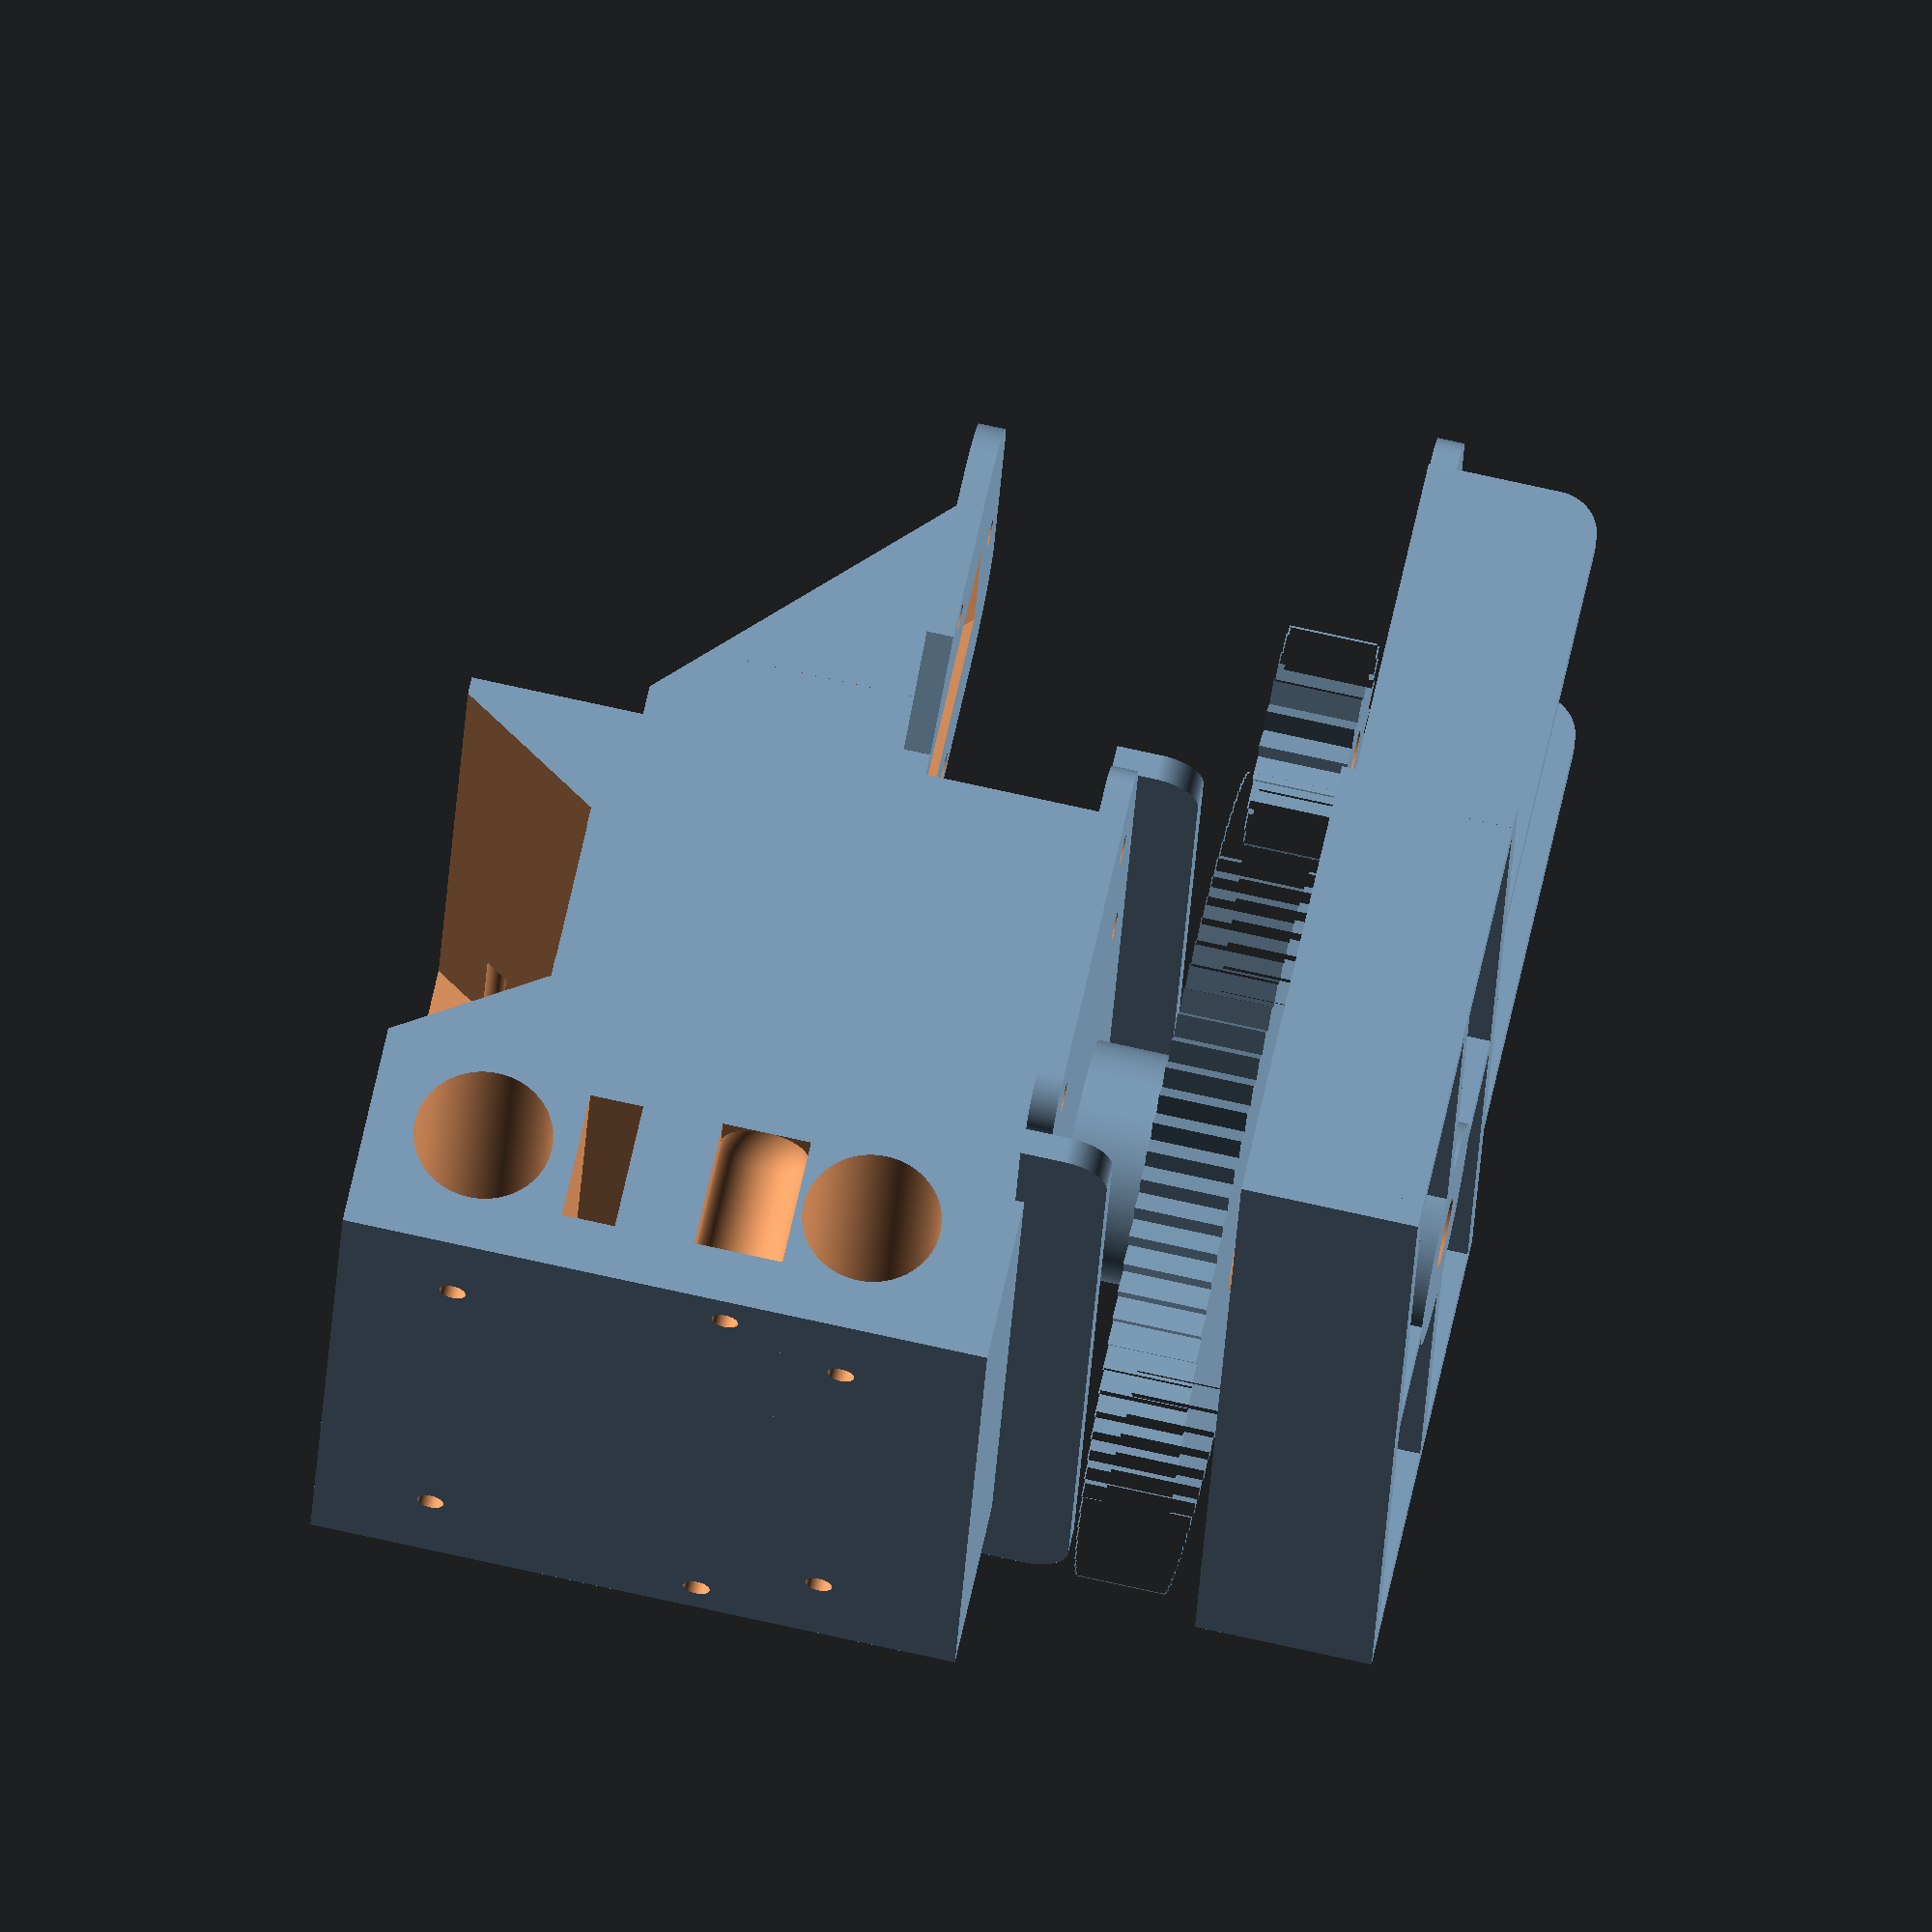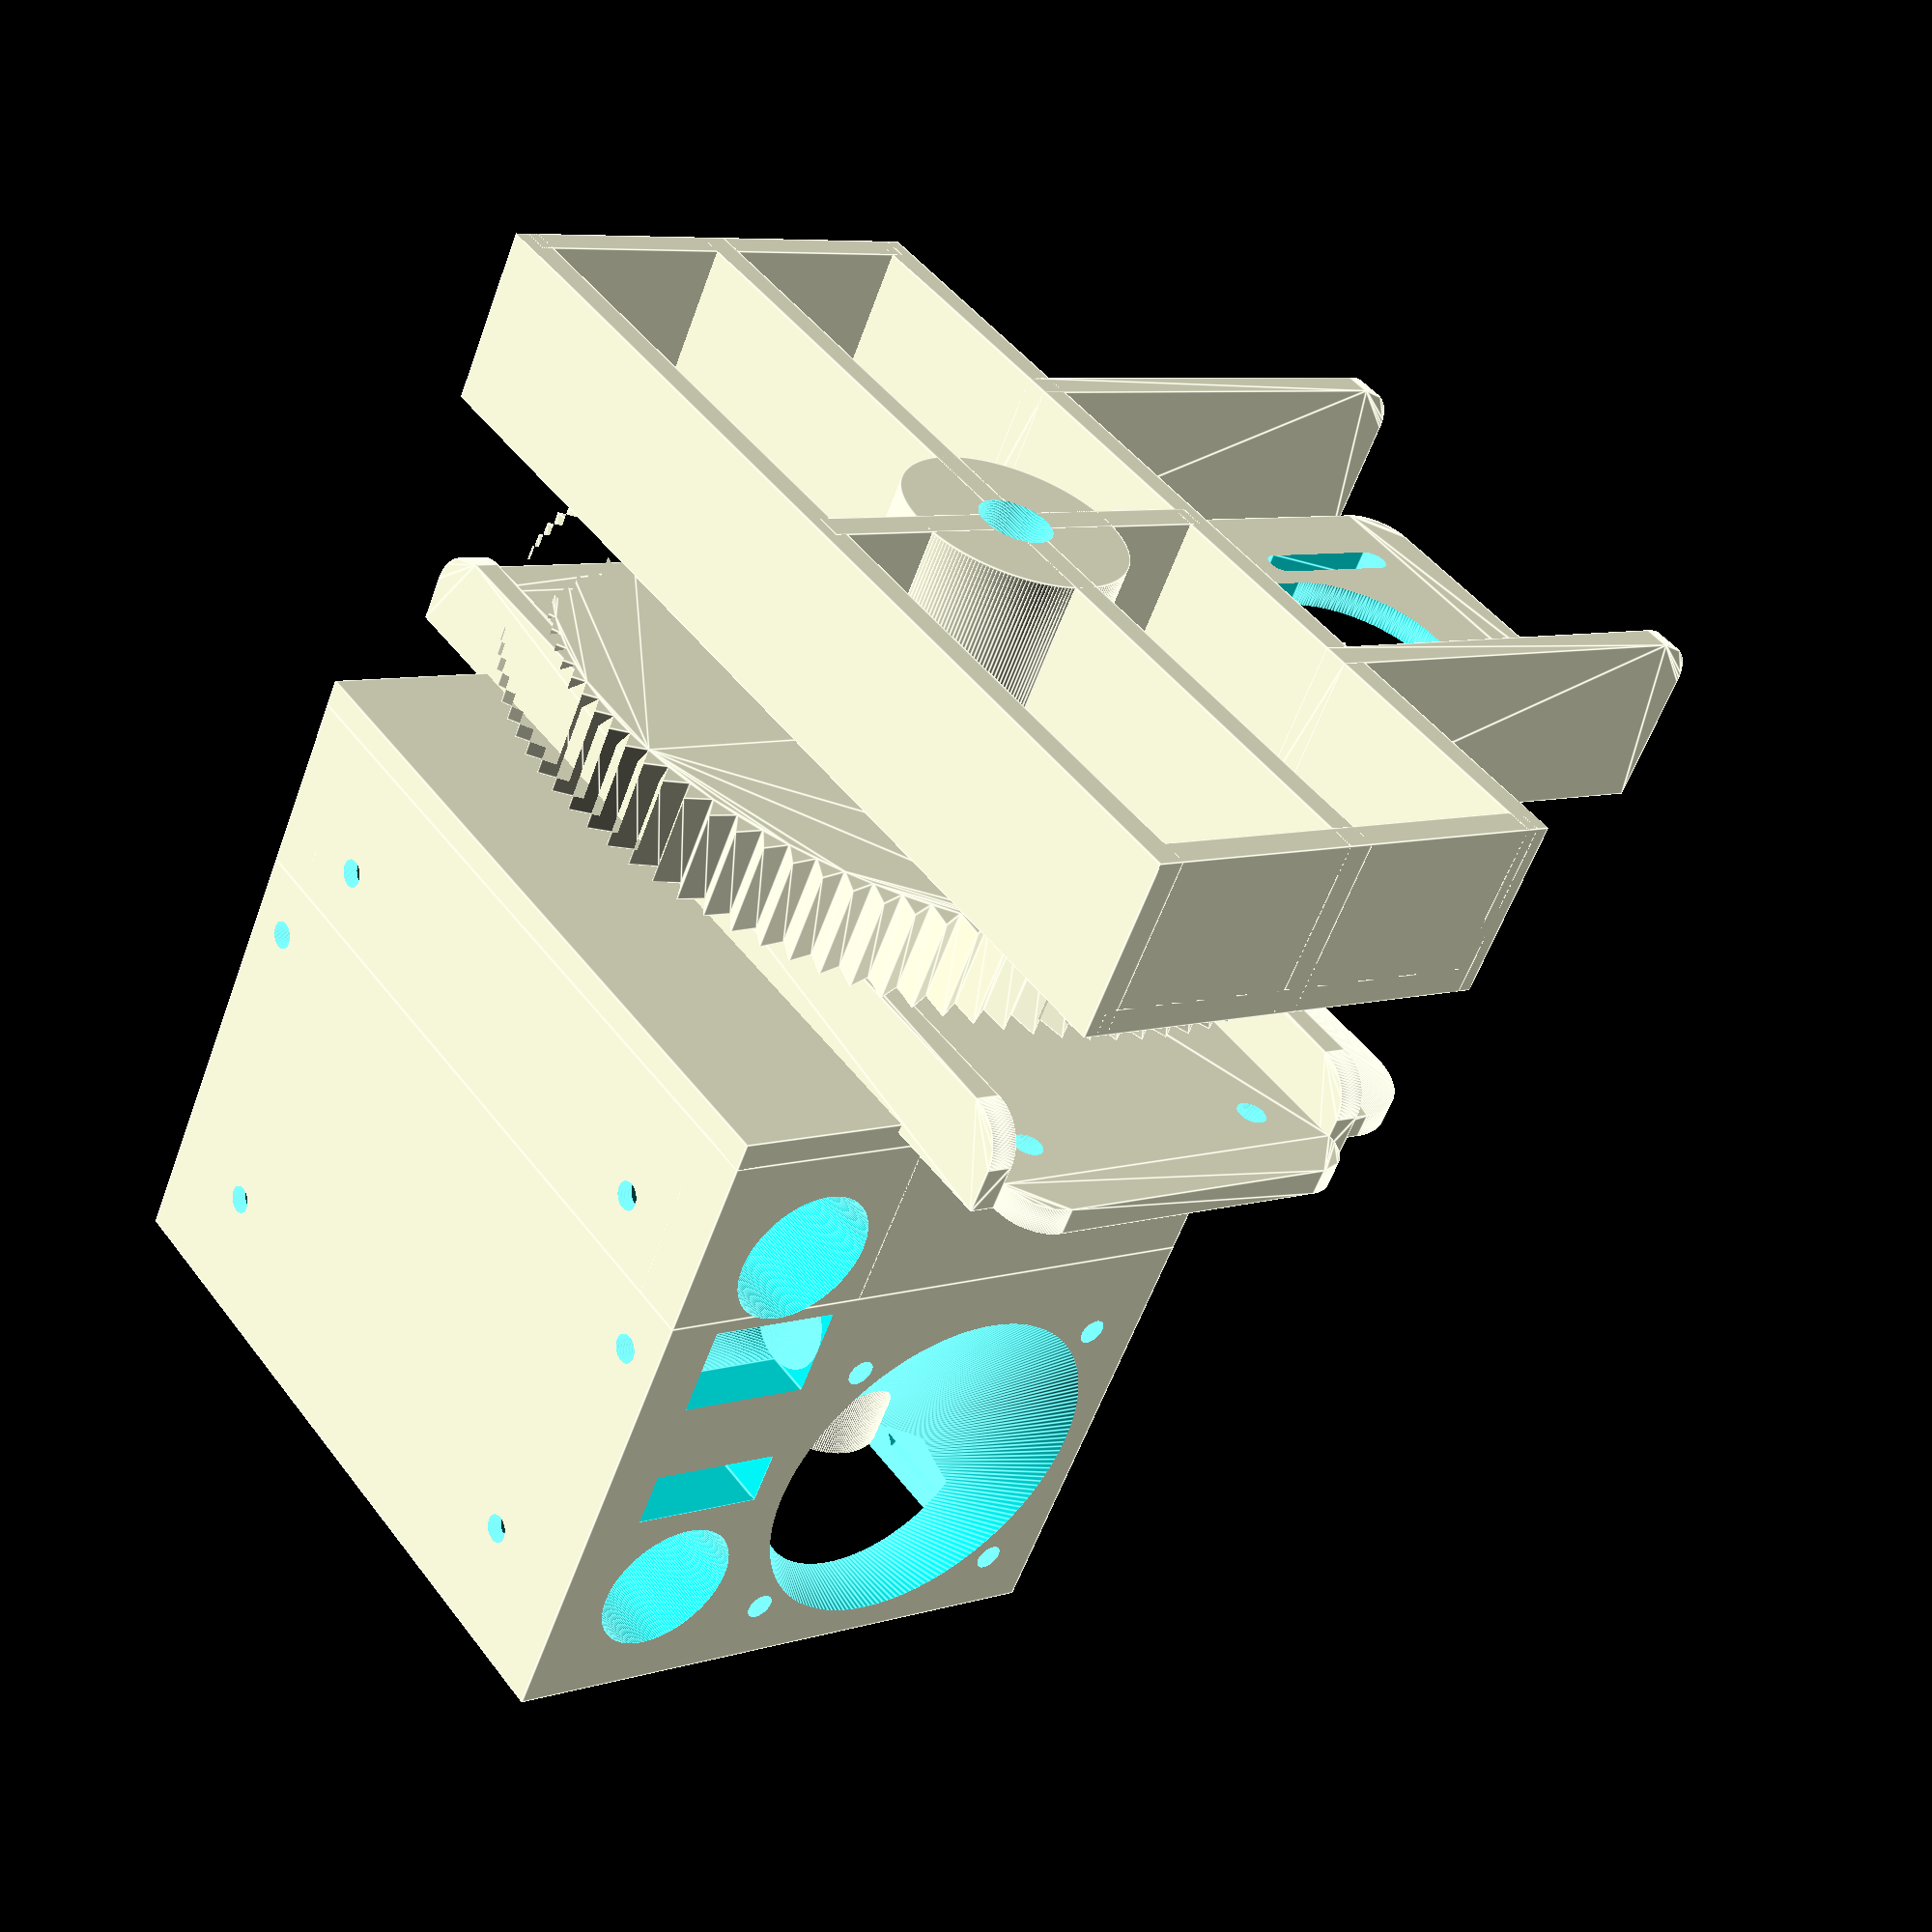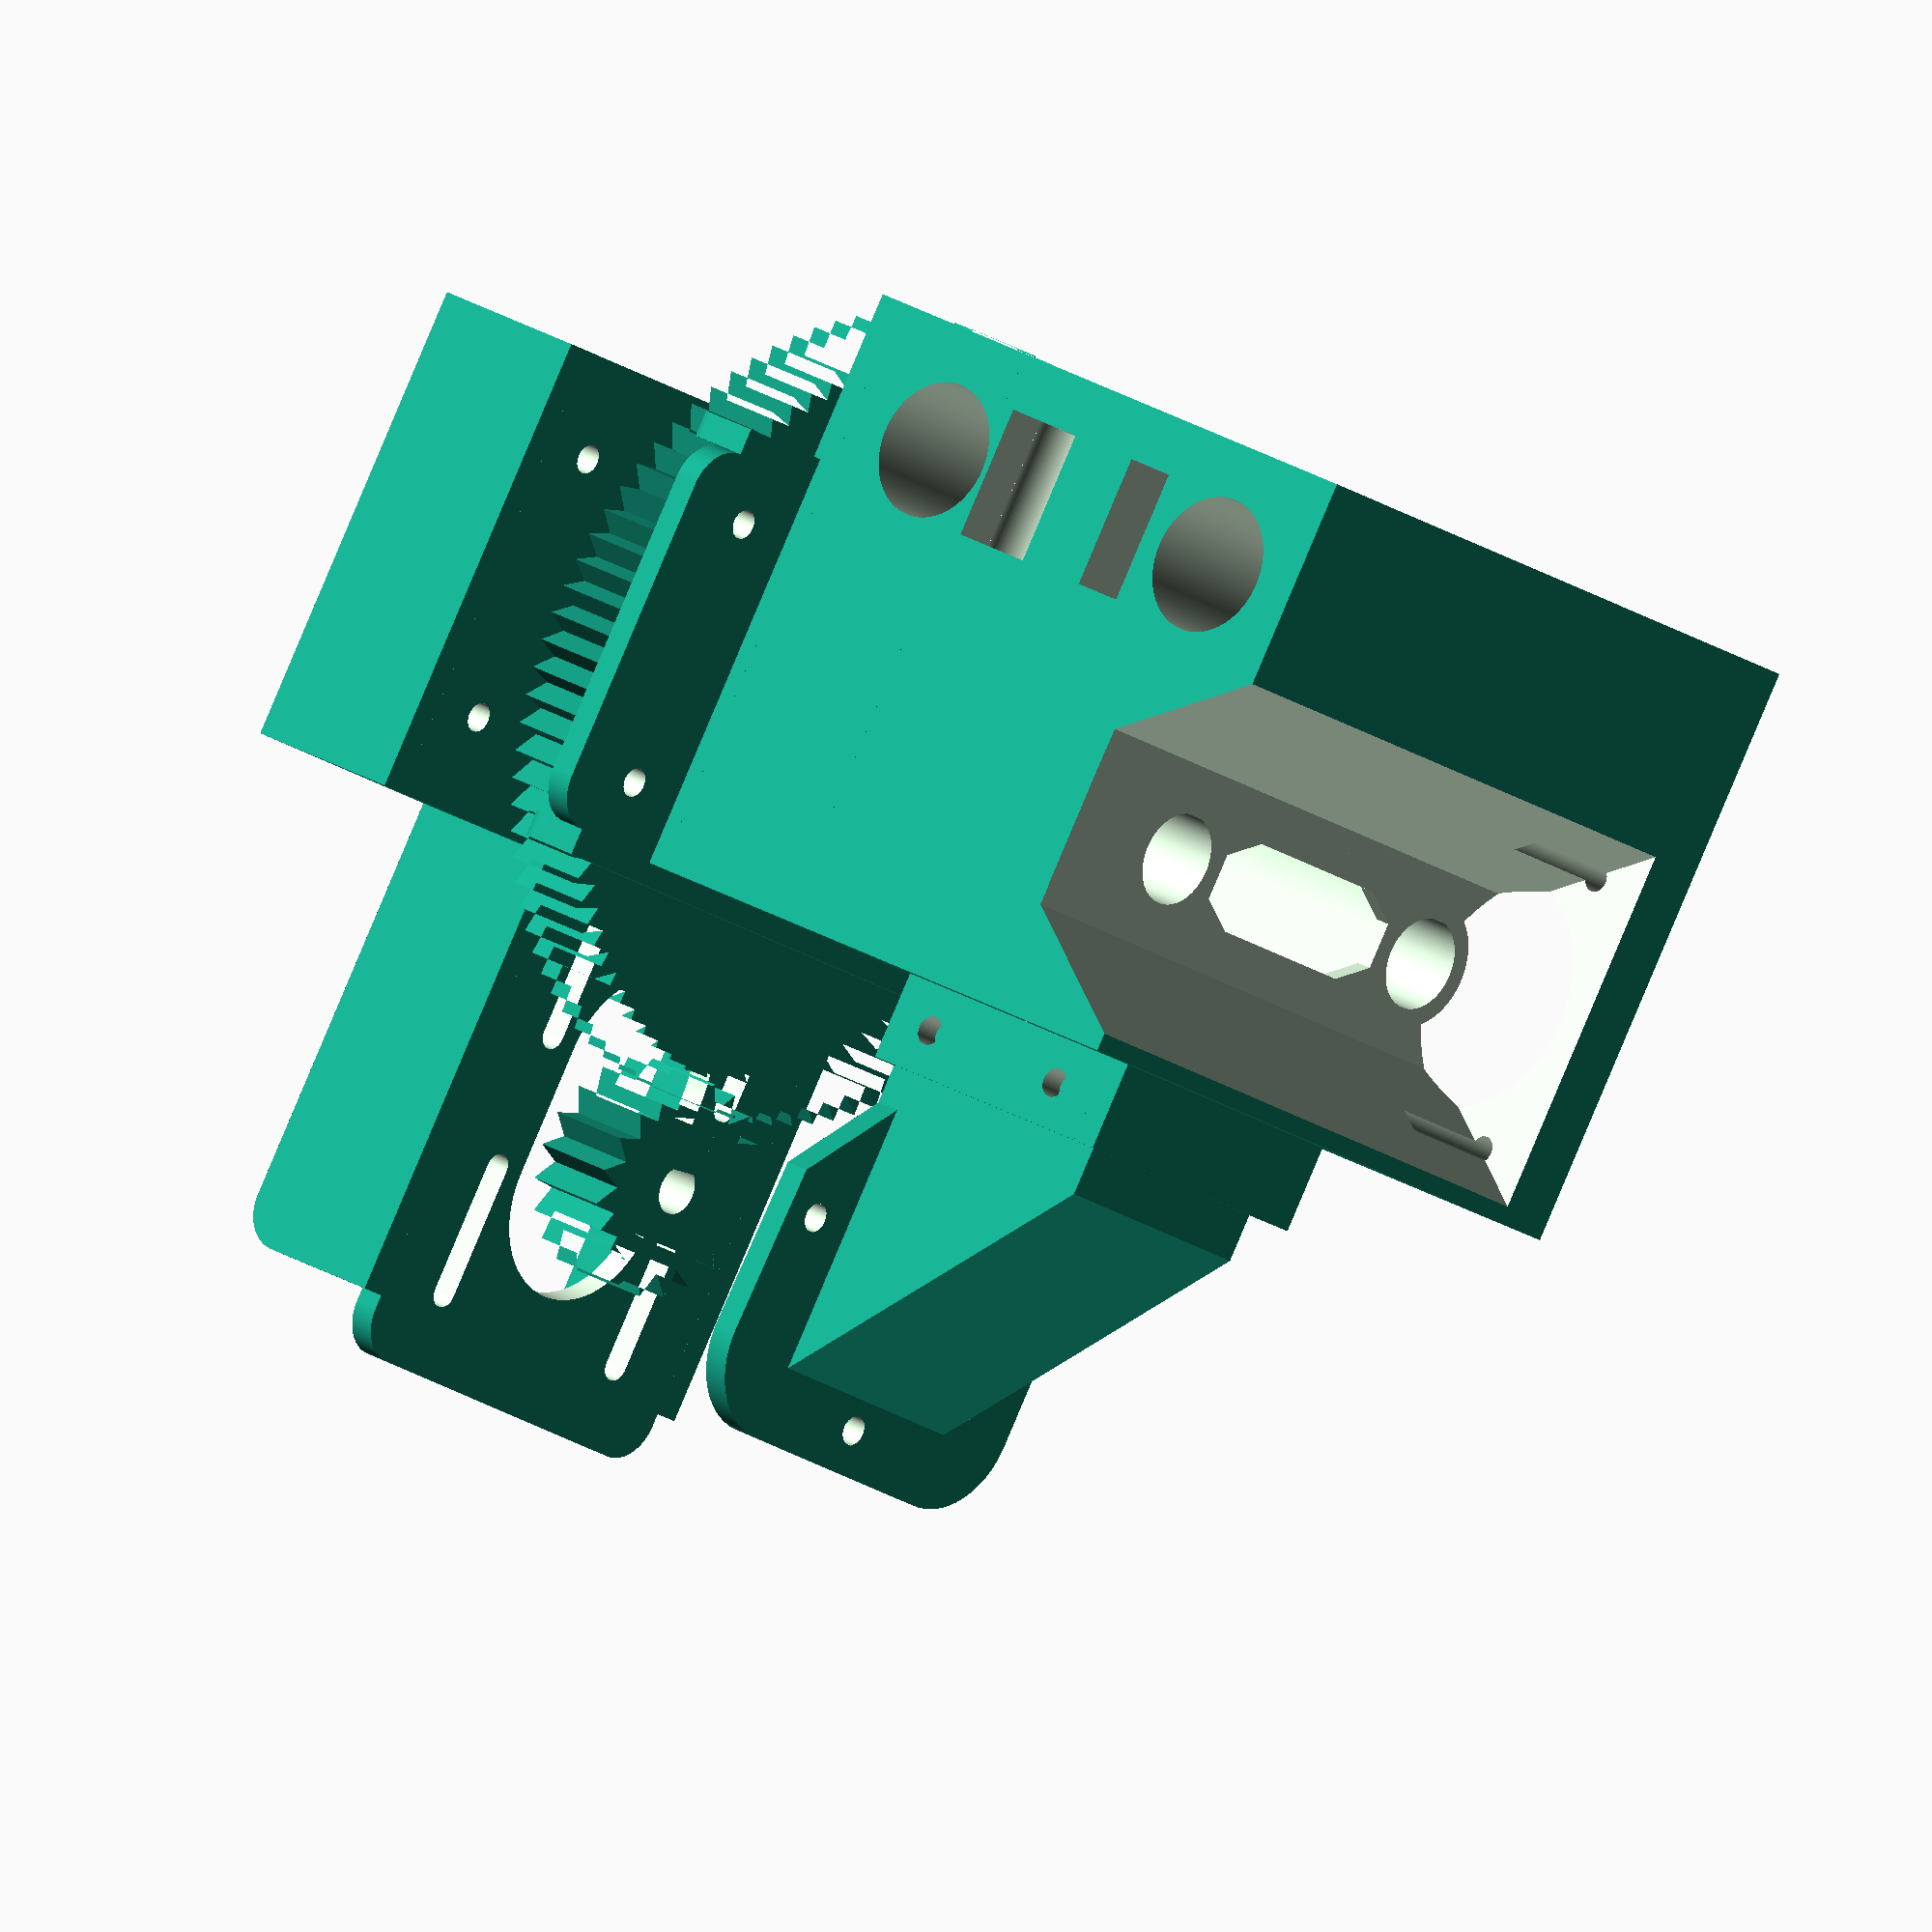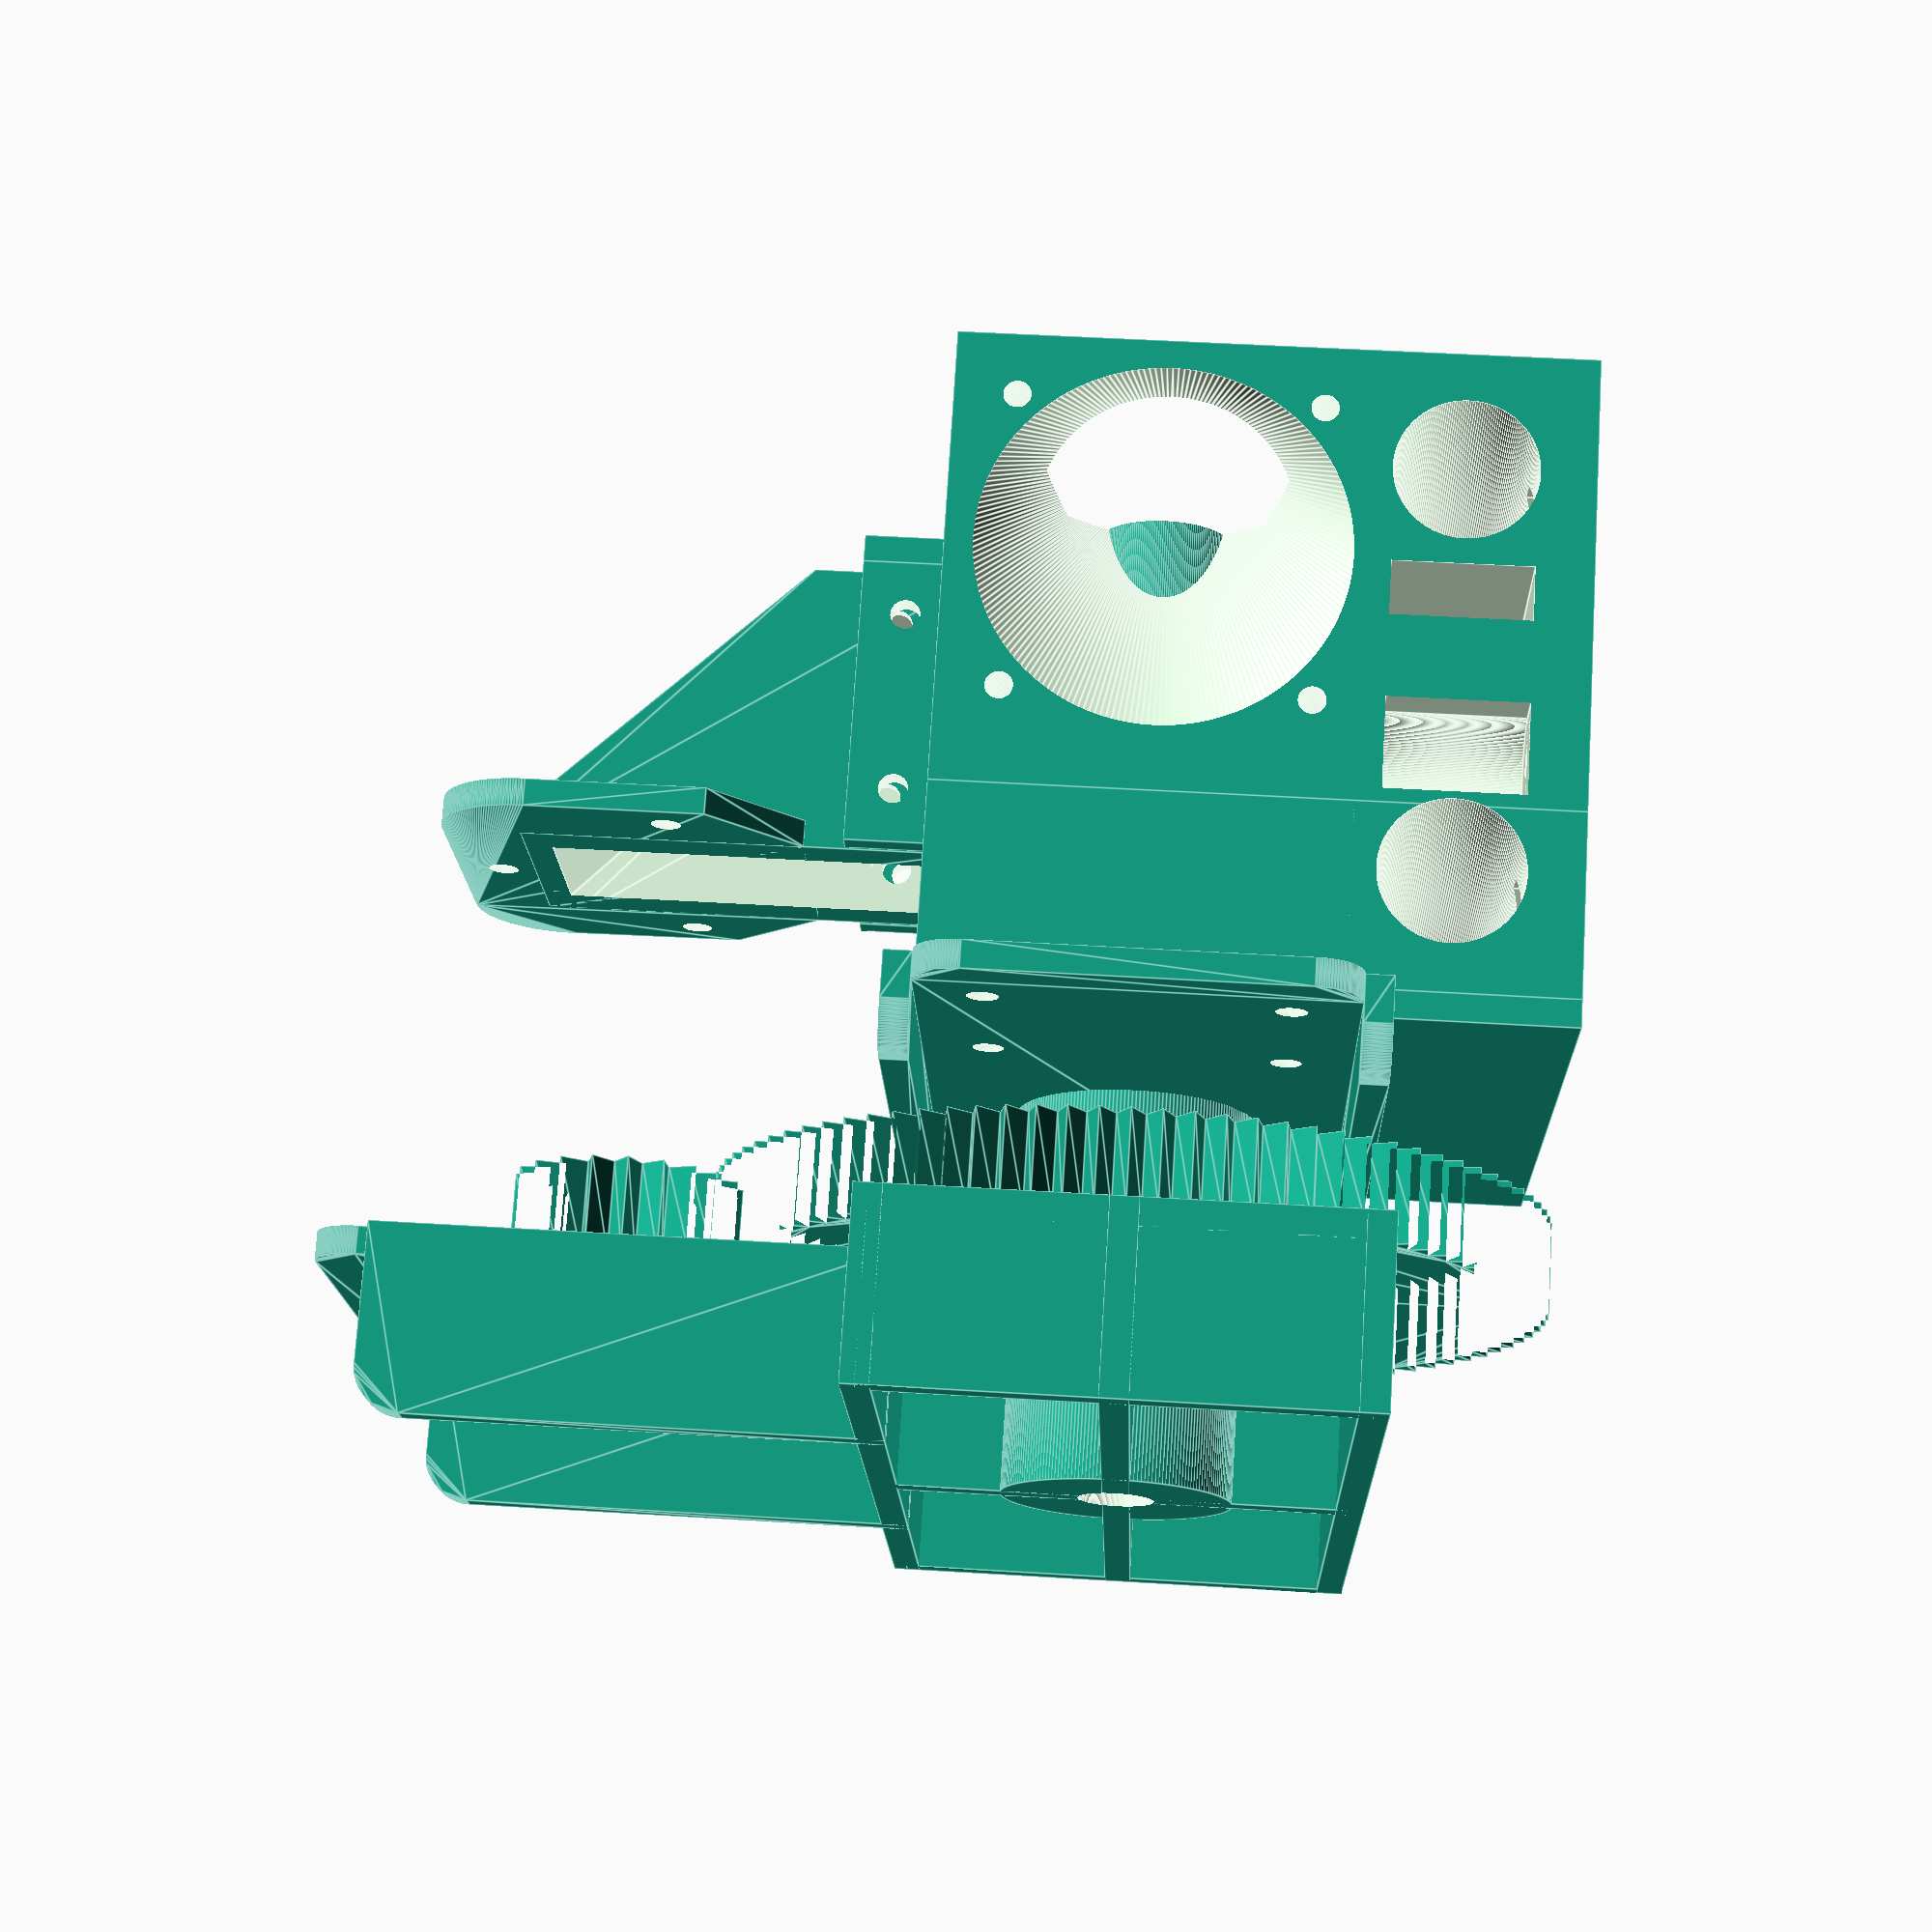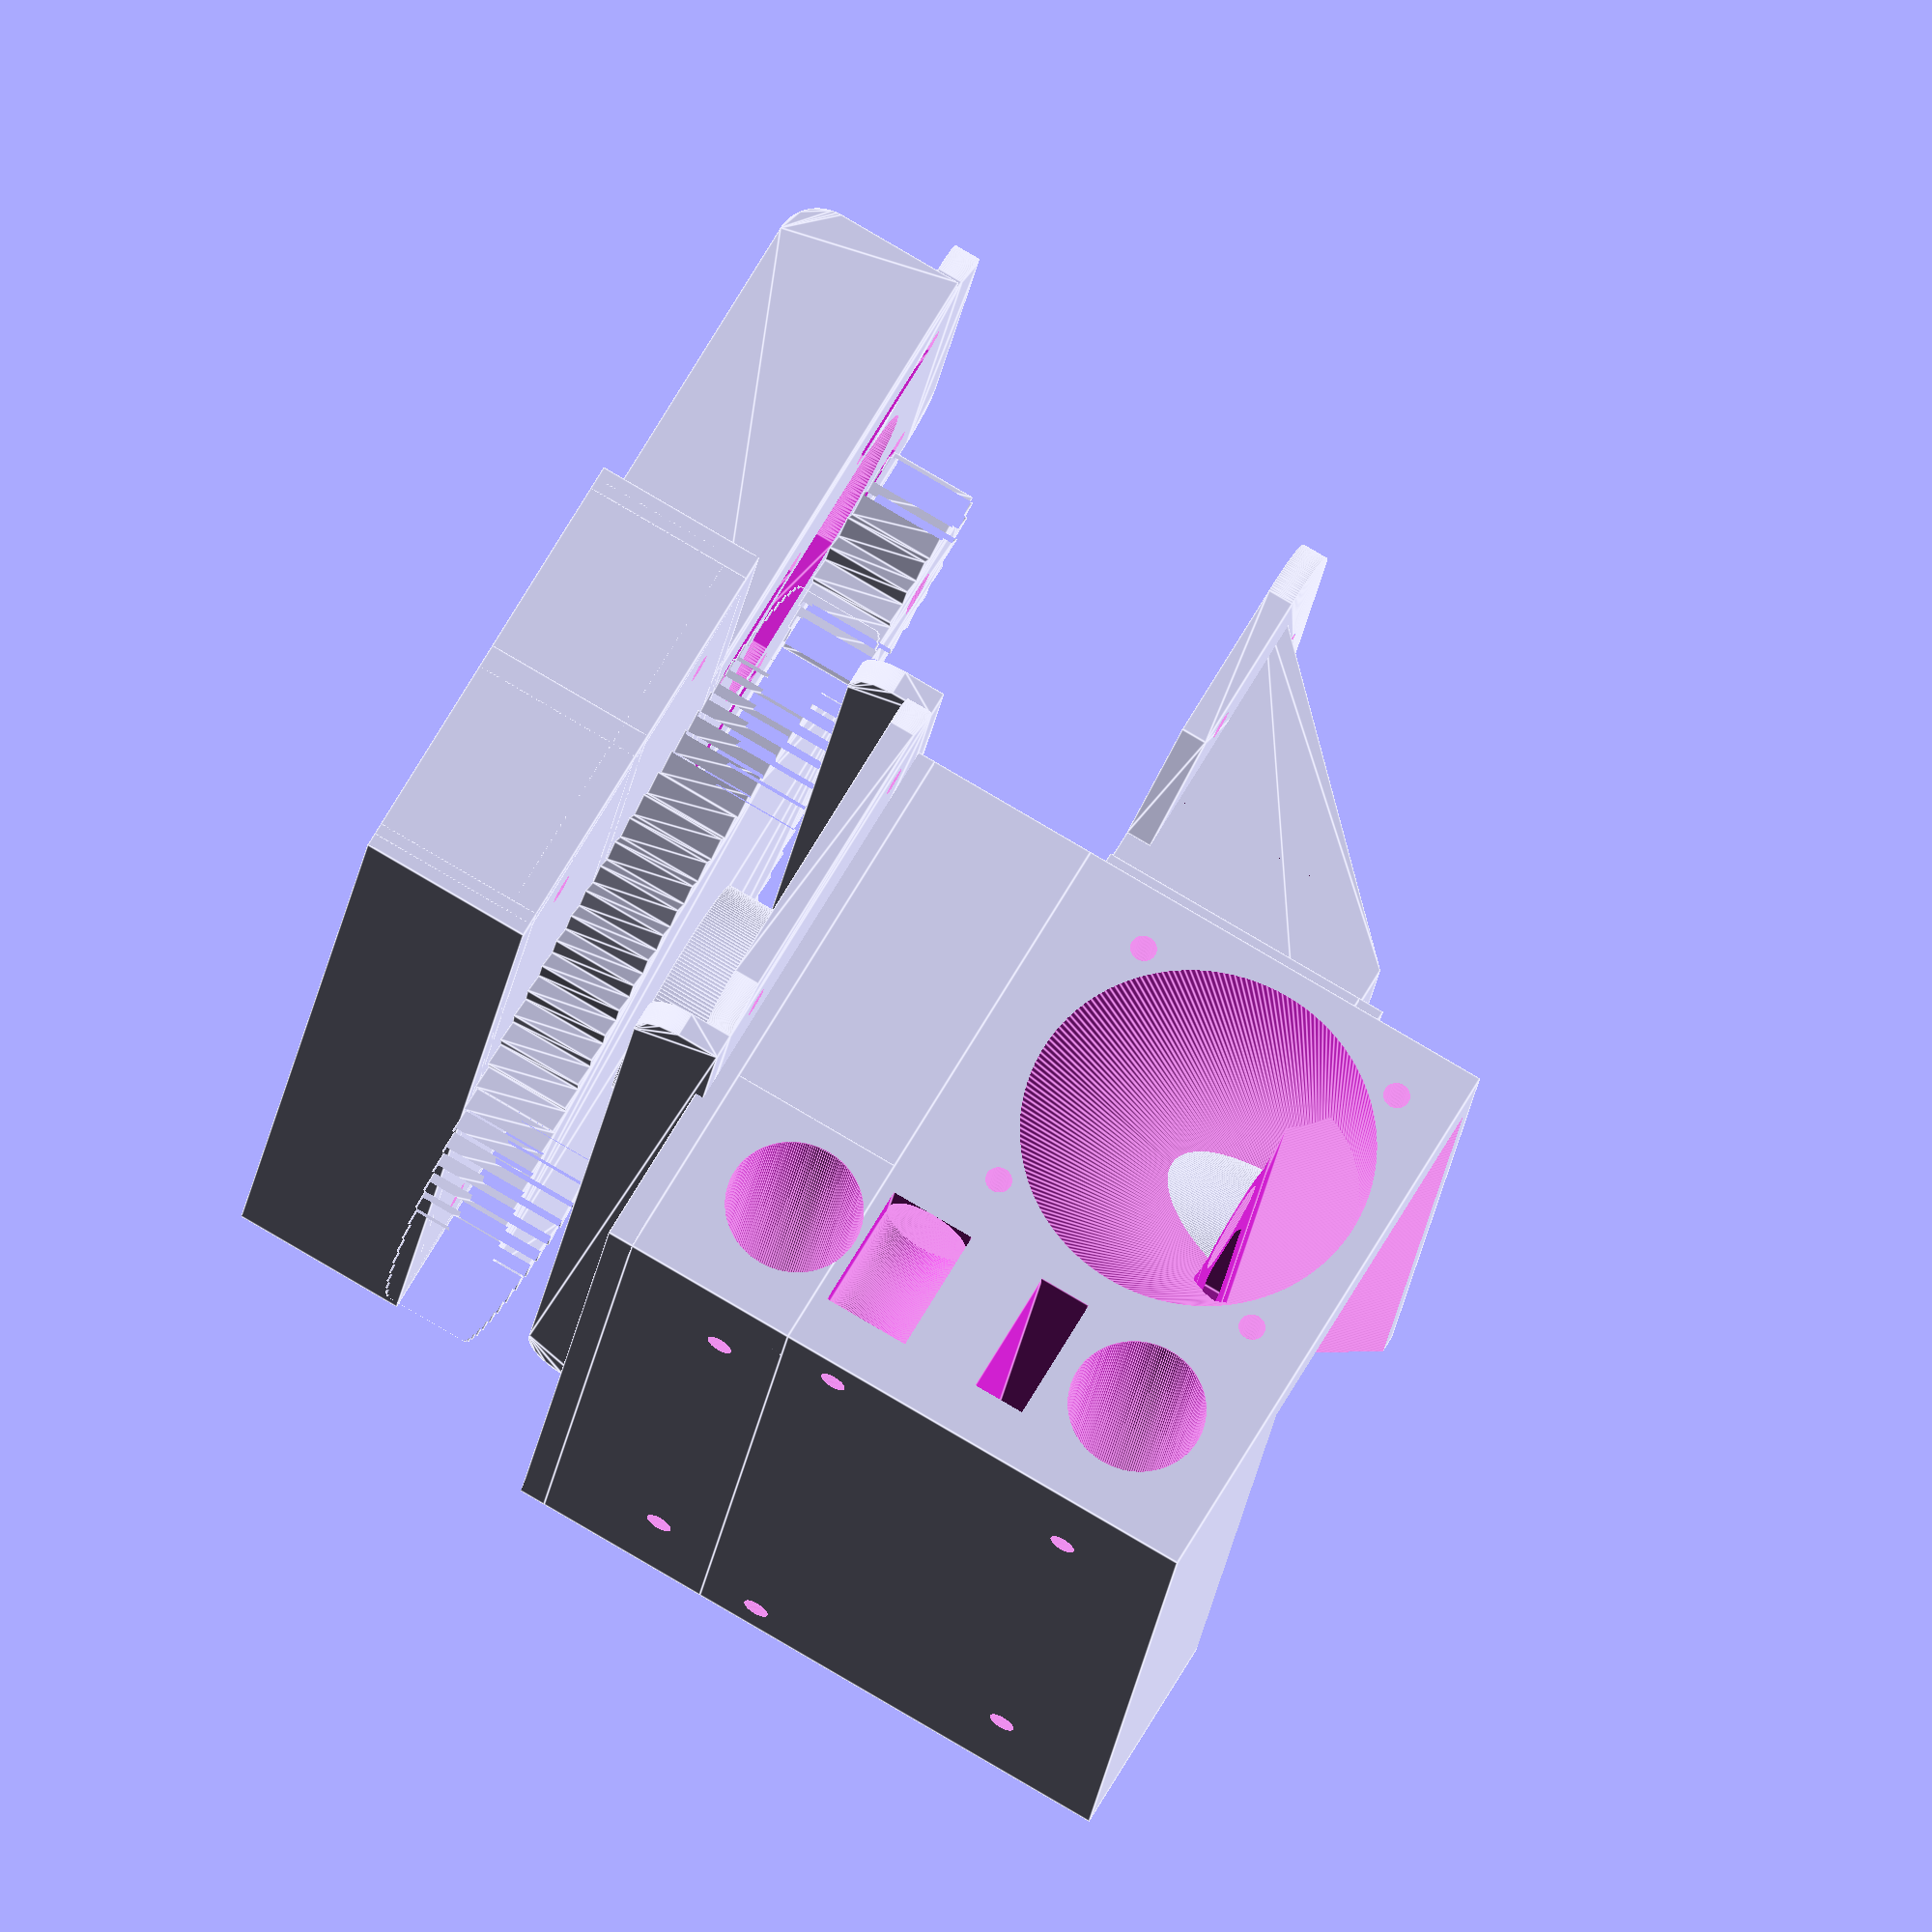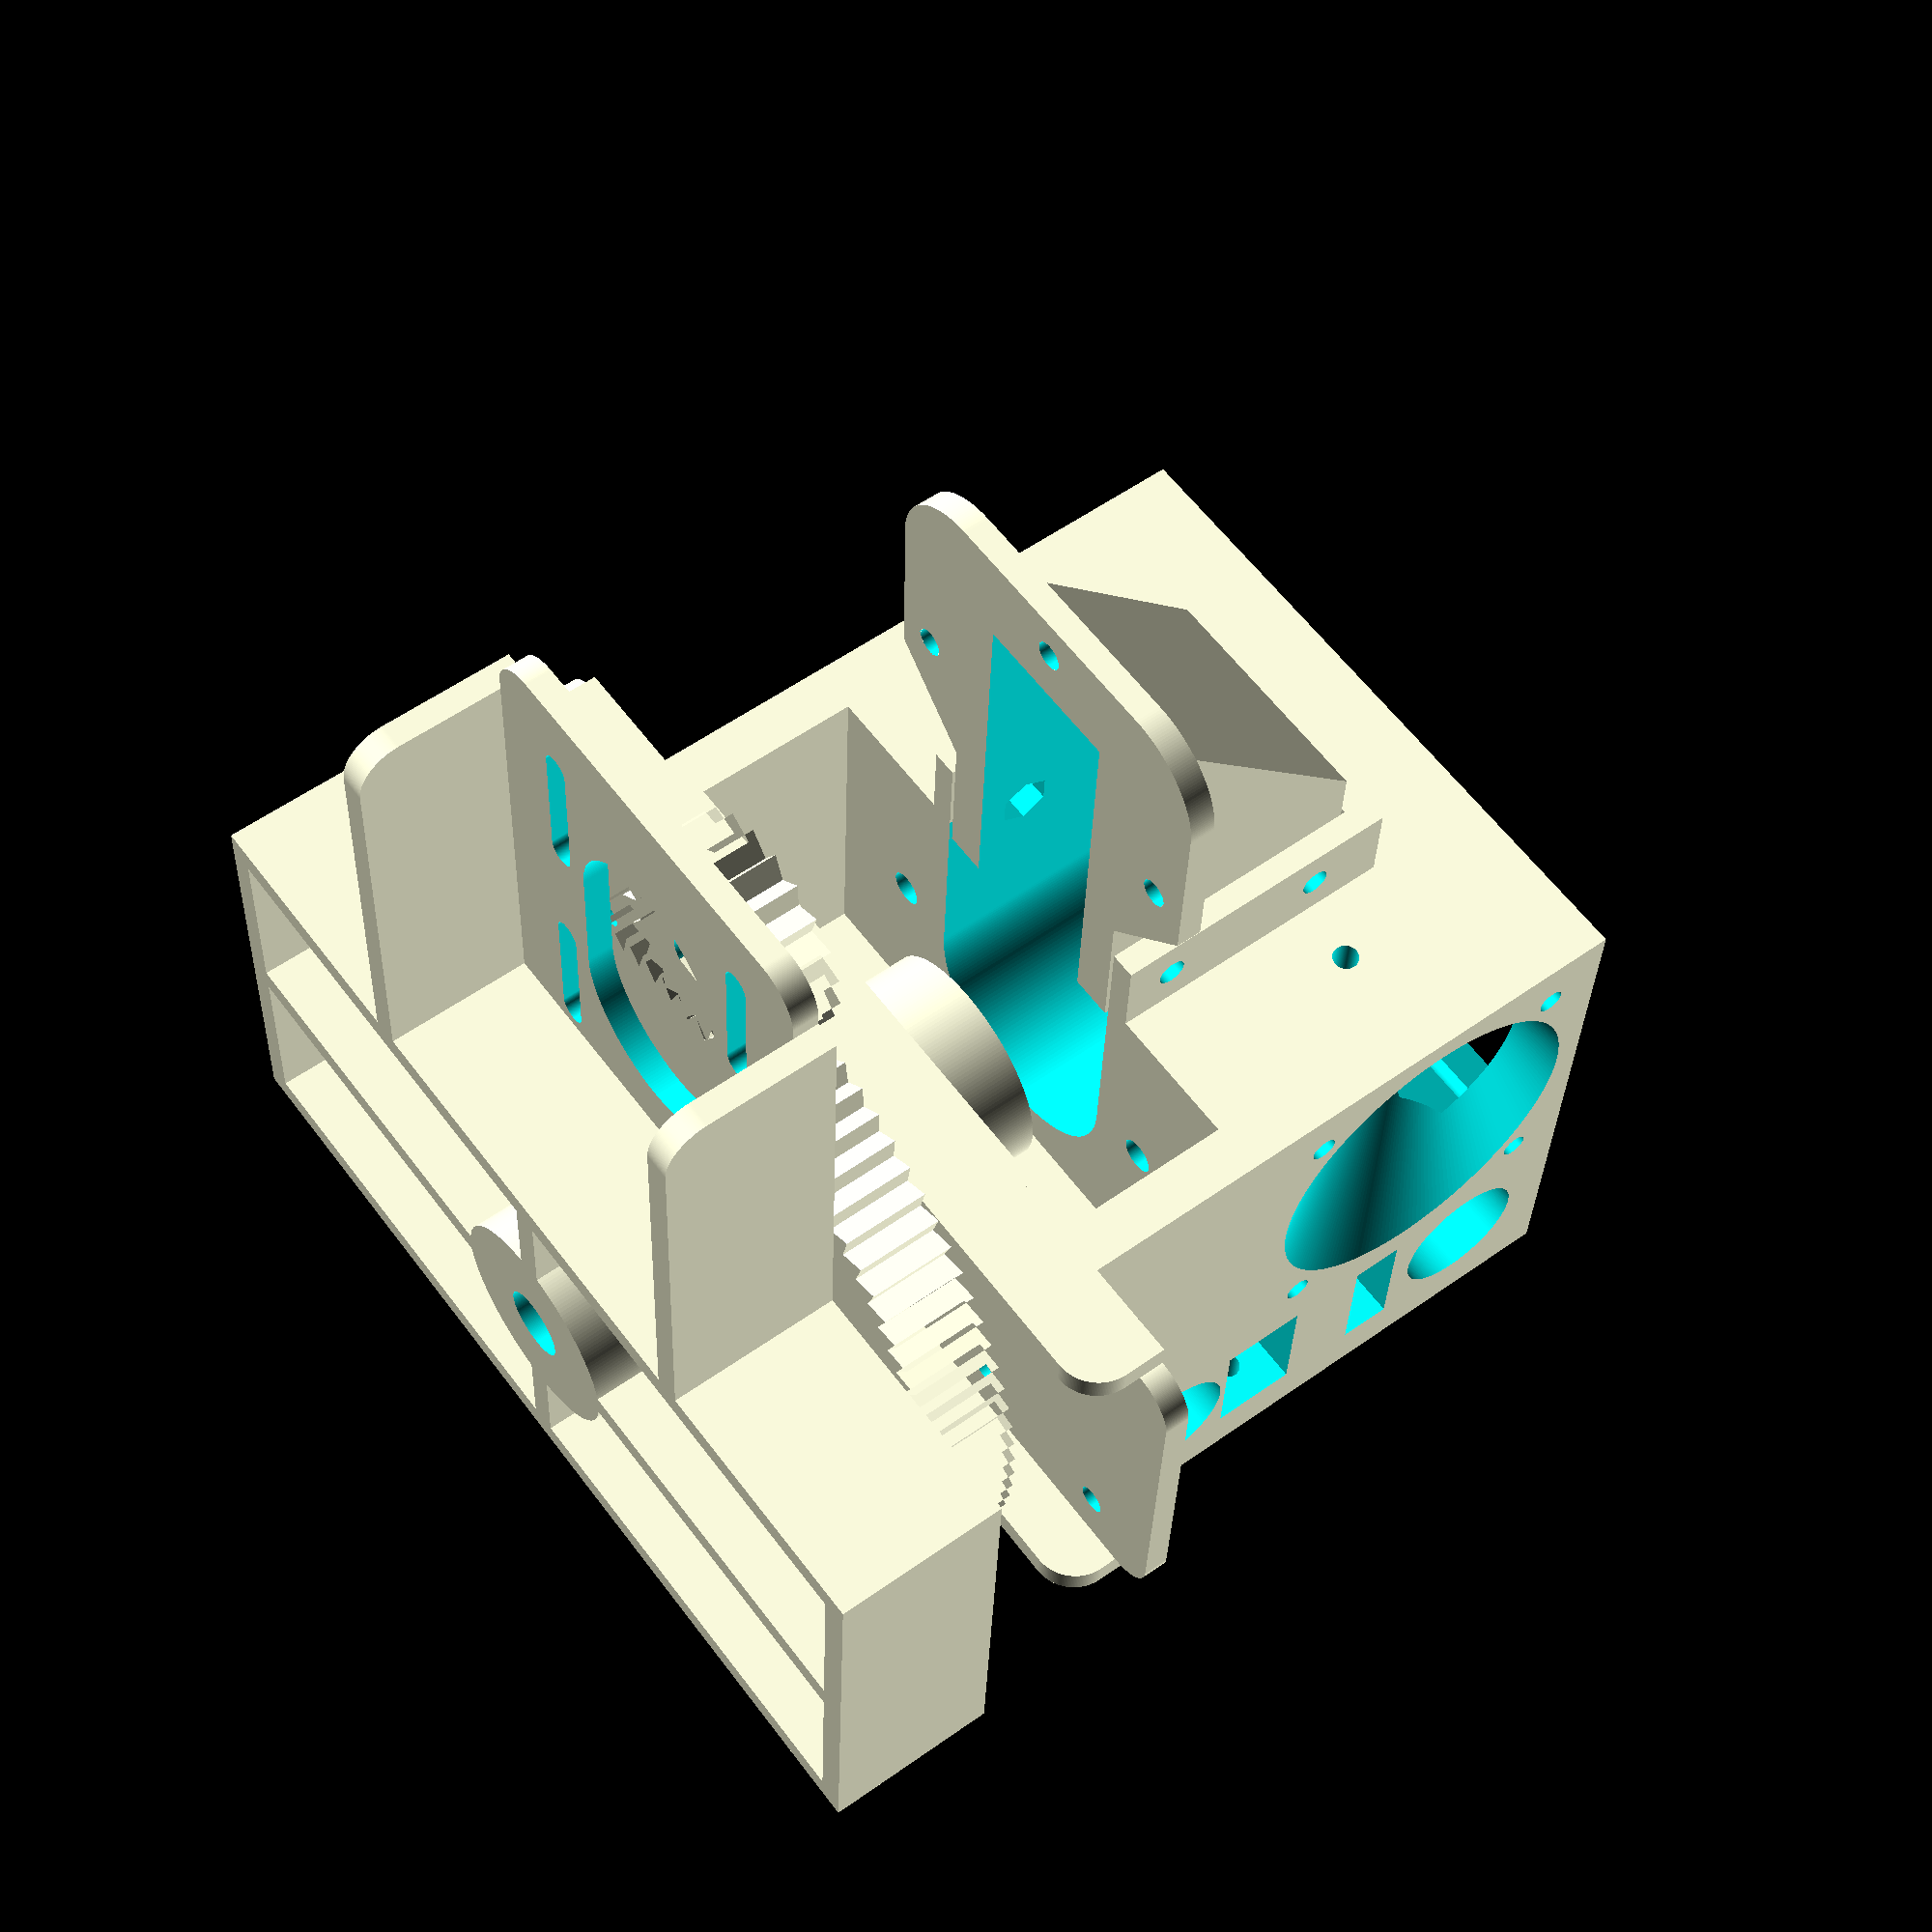
<openscad>
//Direct granules extruder
//https://homofaciens.de/technics-machines-3D-printer-Granule-Extruder_ge.htm

thread_d = 4.2;
nail_d = 3.2;
M4_hole = 4.2;
M4_head = 8;
M4_nut_e = 7.66+1.0;
M5_nut_e = 8.79+1.0;
M6_nut_e = 11.05+1.5;
M8_nut_e = 14.38+1.5;
M3_hole = 3.3;
M3_nut_e = 6.3;
$fn=200;
alu_edge = 16.2;
motor_e = 42;
motor_l = 40;
motor_m = 31;

motor_shaft = 5.5;
motor_shaft_shift = 4.9;


bowl_d = 70;
bowl_h = 65;
bowl_wall = 3;

//Motor mount
//mm_r = 22;
mm_d1 = motor_e + 15;
mm_d2 = motor_l - 5;
motor_m = 31;

//Ball bearing
bb_do = 22;
bb_di = 8;
bb_w = 7;

extuder_m_x = 60;

Assembled = 1;
Part = 0;



if(Assembled){
  translate([0, 0, 0])rotate([90, 0, 0]){
    hopper();
  }
  translate([0, -70, 72])rotate([0,0,270]){
    motor_mount_2(type=1);
  }
  translate([0, 45, 47])rotate([0,0,270]){
    motor_mount_2(type=2);
  }
  translate([-25, -45, 75])rotate([0,180,0]){
    translate([-25, 0, 5]){
      gear(teeth=89,h=10, shaft=bb_do+0.3);  
      translate([0, 0, 10]){
        rotate([0, 0, 0])motor_coupler_2();
      }
    }
  }
  translate([0, -100, 60])rotate([0,0,-5]){
    gear(teeth=20,h=10, shaft=-1);
  }
}
else{
  if (Part == 0) {
    hopper();
  } else if (Part == 1) {
      motor_mount_2(type = 1);
  } else if (Part == 2) {
      motor_mount_2(type=2);
  } else if (Part == 3) {
      gear(teeth=20,h=10, shaft=-1);
  } else if (Part == 4) {
      gear(teeth=89,h=10, shaft=bb_do+0.3);  
  } else {

 stirrer_20();
 stirrer();

  }
  

}



translate([30, 35, -15]){
//  rotate([0, 0, -9]) gear(teeth=30,h=10, shaft=-1);
}


/*
rotate([0*180, 0, 0]){
  translate([-25, 0, 5]){
    gear(teeth=89,h=10, shaft=bb_do+0.3);  
    translate([0, 0, 10]){
      rotate([0, 0, 0])motor_coupler_2();
    }
  }
}
*/
//motor_coupler_2(insert=1);



translate([14.5+31/2, 15.5-31/2, 15]){
//  rotate([0, 180, 12]) gear_out(teeth=52,h=10);
}

//strainer();

module strainer(){
  s_d = 100;
  s_h = 100;
  s_wall = 5;
  
  translate([0, 0, s_h/2]){
    difference(){
      cylinder(d=s_d, h=s_h, center=true);
      cylinder(d=s_d-2*s_wall, h=s_h*1.1, center=true);
    }
  }
  
}

module gear(teeth = 10,h = 5, shaft=M3_hole){
  mod = 3;
  alpha = 180/teeth;
  r1 = mod*teeth/(2*3.14159);
  r=(mod/2)/tan(alpha);
  
  difference(){
    linear_extrude(height=h){
      for(i=[0:1:teeth]){
        rotate([0, 0, i*360/teeth]){
          x1=r;
          y1=mod/2;
          x2=r+mod;
          y2=0;
          x3=r;
          y3=-mod/2;
          x4=0;
          y4=0;
          polygon(points=[[x1,y1],[x2,y2],[x3,y3],[x4,y4]]);
        }
      }
    }
    translate([0, 0, h/2]){
      cylinder(d=shaft, h=h*1.1, center=true);
    }
    if(shaft==-1){
      translate([0, 0, h/2]){
        difference(){
          cylinder(d=motor_shaft, h=h*1.1, center=true);
          translate([0, motor_shaft_shift, 0]){
            cube(size=[motor_shaft, motor_shaft, 16], center=true);
          }
        }
      }
    }
  }
  
}

module gear_out(teeth = 10,h = 5){
  mod = 3.5;
  alpha = 180/teeth;
  r1 = mod*teeth/(2*3.14159);
  r = (mod/2)/tan(alpha);
  top = 3;
  support = 0.4;
  
  difference(){
    union(){
      translate([0, 0, (h+top)/2+0.05]){
        cylinder(r=r+7, h=h+top, center=true);
      }
      translate([0, 0, h+top+5]){
        cylinder(d=25, h=10, center=true);
      }
      difference(){
        translate([0, 0, h+top+5]){
          cylinder(r=r+7, h=10, center=true);
        }
        translate([0, 0, h+top+5]){
          cylinder(r=r+7-support, h=11, center=true);
        }
      }


    }
    translate([0, 0, h+top+5+0.05]){
      cylinder(d=M8_nut_e, h=10, center=true, $fn=6);
    }
    translate([0, 0, h/2]){
      cylinder(d=5.1, h=h+top, center=true);
    }
    
    linear_extrude(height=h){
      for(i=[0:1:teeth]){
        rotate([0, 0, i*360/teeth]){
          x1=r;
          y1=mod/2;
          x2=r+mod;
          y2=0;
          x3=r;
          y3=-mod/2;
          x4=0;
          y4=0;
          polygon(points=[[x1,y1],[x2,y2],[x3,y3],[x4,y4]]);
        }
      }
    }
  }
  
}

module part_fan(){
  //Fan dimensions
  pf_d = 40;
  pf_edge = 43;
  pf_holes = 32.5;
  pf_shift = 15;
  pf_shift2 = 1.5;
  pf_shift3 = 5;
  pf_wall = 1.5;
  pf_m_dis = 40;
  pf_m_l = 30;
  pf_m_wall = 3.4;
  pf_m_shift = 26;
  pf_tip_angle = 20;
  pf_b_wall = 15;
  pf_gap = 2;
  pf_h = pf_b_wall + 16;
  pf_r = 5;

  pf_m_h = pf_b_wall + pf_wall+10;


  //Fan body
  difference(){
    union(){
      difference(){
        a=10;
        b=(pf_edge-a)/pf_edge;
        roundedRect(size=[pf_edge, pf_edge, pf_b_wall+pf_wall], radius=pf_r, edges=[1, 1, 0, 0], vscale=[1,b], shift=a);
        translate([0, 19, 10]){
//          cube(size=[pf_edge*1.1, 10, pf_b_wall], center=true);
        }        
      }
      //Mount flaps
      translate([(pf_edge-pf_m_wall)/2, pf_m_shift, pf_m_h/2]){
        hull(){
          translate([0, pf_m_l/2, pf_m_h/2]){
            cube(size=[pf_m_wall, 0.1, 0.1], center=true);
          }
          translate([0, -pf_m_l/2, pf_m_h/2-10]){
            cube(size=[pf_m_wall, 0.1, 0.1], center=true);
          }
          translate([0, -pf_m_l/2+10, pf_m_h/2]){
            cube(size=[pf_m_wall, 0.1, 0.1], center=true);
          }
          translate([0, -pf_m_l/2, -pf_m_h/2]){
            cube(size=[pf_m_wall, 0.1, 0.1], center=true);
          }
          translate([0, pf_m_l/2, -pf_m_h/2]){
            cube(size=[pf_m_wall, 0.1, 0.1], center=true);
          }
        }
//        cube(size=[pf_m_wall, pf_m_l, pf_m_h], center=true);
      }
      translate([-(pf_edge-pf_m_wall)/2, pf_m_shift, pf_m_h/2]){
        hull(){
          translate([0, pf_m_l/2, pf_m_h/2]){
            cube(size=[pf_m_wall, 0.1, 0.1], center=true);
          }
          translate([0, -pf_m_l/2, pf_m_h/2-10]){
            cube(size=[pf_m_wall, 0.1, 0.1], center=true);
          }
          translate([0, -pf_m_l/2+10, pf_m_h/2]){
            cube(size=[pf_m_wall, 0.1, 0.1], center=true);
          }
          translate([0, -pf_m_l/2, -pf_m_h/2]){
            cube(size=[pf_m_wall, 0.1, 0.1], center=true);
          }
          translate([0, pf_m_l/2, -pf_m_h/2]){
            cube(size=[pf_m_wall, 0.1, 0.1], center=true);
          }
        }
//        cube(size=[pf_m_wall, pf_m_l, pf_m_h], center=true);
      }
    }
    translate([0, 0, pf_b_wall/2]){
      difference(){
        difference(){
          cylinder(d=pf_d, h=pf_b_wall*1.5, center=true);
          translate([0, 17, 0]){
            rotate([46.5, 0, 0]){
              cube(size=[pf_edge*1.1, 10, pf_b_wall*3], center=true);
            }
          }
        }
        translate([0, pf_edge/2, pf_b_wall/2+pf_wall/2]){
          cube(size=[pf_edge*1.1, pf_shift*2+8, pf_wall], center=true);
        }
      }
    }
    translate([pf_holes/2, pf_holes/2, pf_b_wall/2]){
      cylinder(d=3, h=pf_b_wall*1.1, center=true);
    }
    translate([-pf_holes/2, pf_holes/2, pf_b_wall/2]){
      cylinder(d=3, h=pf_b_wall*1.1, center=true);
    }
    translate([-pf_holes/2, -pf_holes/2, pf_b_wall/2]){
      cylinder(d=3, h=pf_b_wall*1.1, center=true);
    }
    translate([pf_holes/2, -pf_holes/2, pf_b_wall/2]){
      cylinder(d=3, h=pf_b_wall*1.1, center=true);
    }
    
    //Cut part fan mount long hole
    pf_m_y = 30;
    pf_m_z = 22;
    pf_m_l2 = 10;
    translate([0, pf_m_y+pf_m_l2/2, pf_m_z]){
      rotate([0, 90, 0]){
        cylinder(d=M3_hole, h=pf_edge*1.1, center=true);
      }
    }
    translate([0, pf_m_y-pf_m_l2/2, pf_m_z]){
      rotate([0, 90, 0]){
        cylinder(d=M3_hole, h=pf_edge*1.1, center=true);
      }
    }
    translate([0, pf_m_y, pf_m_z]){
      cube(size=[pf_edge*1.1, pf_m_l2, M3_hole], center=true);
    }
  }
  
  //Nozzle
  difference(){
    shiftX=(pf_edge-pf_shift)-pf_gap/2-pf_wall*2+pf_shift2;
    translate([0, -shiftX+0.5, pf_b_wall]){
      scaleY = (pf_gap+2*pf_wall)/(pf_edge-pf_shift);
      linear_extrude(height=pf_h-pf_b_wall, scale=[1,scaleY]){
        translate([0, shiftX, 0]){
          hull(){
            translate([pf_edge/2-pf_r, pf_r-pf_edge/2, 0]){
              circle(r=pf_r, center=true);
            }
            translate([-pf_edge/2+pf_r, pf_r-pf_edge/2, 0]){
              circle(r=pf_r, center=true);
            }
            translate([0, pf_edge/2-pf_r-pf_shift, 0]){
              square(size=[pf_edge, pf_r*2], center=true);
            }
          }
        }
      }
    }
    shiftX2=(pf_edge-pf_shift)-pf_gap/2+pf_shift2-pf_shift3;
    translate([0, -shiftX2, pf_b_wall-0.1]){
      scaleY = (pf_gap)/(pf_edge-pf_shift);
      linear_extrude(height=pf_h-pf_b_wall+0.2, scale=[1,scaleY]){
        translate([0, shiftX2, 0]){
          hull(){
            translate([pf_edge/2-pf_r-pf_wall, pf_r-pf_edge/2+pf_wall*2, 0]){
              circle(r=pf_r, center=true);
            }
            translate([-pf_edge/2+pf_r+pf_wall, pf_r-pf_edge/2+pf_wall*2, 0]){
              circle(r=pf_r, center=true);
            }
            translate([0, pf_edge/2-pf_r-pf_shift-pf_wall*2, 0]){
              square(size=[pf_edge-2*pf_wall, pf_r*2-pf_wall*2], center=true);
            }
          }
        }
      }
    }

    //Cut nozzle tip angle
    translate([0, -pf_edge/2-5, 39]){
      rotate([pf_tip_angle, 0, 0]){
//        cube(size=[pf_edge*1.1, 20, 20], center=true);
      }
    }

  }

  
}


module cold_end(){
  
  translate([0, 0, alu_edge/2]){
    difference(){
      translate([alu_edge/4, 0, 0]){
        cube(size=[alu_edge/2, 70, alu_edge], center=true);
      }
      cylinder(d1=10, d2=6, h=alu_edge*1.1, center=true);
    }
  }
  
  
}


module hot_end(){  
  translate([0, -43, 45]){
    rotate([90, 0, 0]){
      cube(size=[35, alu_edge, alu_edge], center=true);
      translate([0, 0, alu_edge/2+3]){
        cylinder(d1=8, d2=1, h=6, center=true);
      }
    }
  }
}

module stirrer(){
  s_d = 23;
  s_di = 9;
  s_w = 11;
  s_h = 10;
  s_h2 = 25;
  s_wall = 2;
  s_flaps = 2;
  s_flaps_gap = 10;
  s_angle = 17;
  mirror([1, 0, 0]){
    translate([0, 0, s_h2/2]){
      difference(){
        intersection(){
          cylinder(d=s_d, h=s_h2, center=true);
          cube(size=[s_d, s_w, s_h2], center=true);
        }
        translate([0, 0, s_h]){
          cube(size=[s_di, s_d, s_h2], center=true);
        }
        cylinder(d=8.2, h=s_h2*1.1, center=true);        
        translate([7, 0, -s_h2/2]){
          cube(size=[3.5,5.6,20], center=true);
        }
        translate([-7, 0, -s_h2/2]){
          cube(size=[3.5,5.6,20], center=true);
        }
        translate([0, 0, 5-s_h2/2]){
          rotate([0, 90, 0]){
            cylinder(d=M3_hole, h=s_d*1.1, center=true);
          }
        }
        difference(){
          union(){
            translate([s_d/2-2, 0, s_h2+1]){
              rotate([-s_angle, -20, 0]){
                cube(size=[s_d, s_d, s_h2], center=true);
              }
            }
            translate([-s_d/2+2, 0, s_h2+1]){
              rotate([s_angle, 20, 0]){
                cube(size=[s_d, s_d, s_h2], center=true);
              }
            }
          }
          cylinder(d=s_di, h=s_h*2, center=true);
        }

      }
    }
  }
}

module stirrer_20(){
  s_d = 20;
  s_di = 10;
  s_h = 20;
  s_wall = 4;
  s_flaps = 3;
  s_flaps_gap = 7;
  s_angle = 17;
  mirror([1, 0, 0]){
    translate([0, 0, s_h/2]){
      difference(){
        cylinder(d=s_d, h=s_h, center=true);
        cylinder(d=M3_hole, h=s_h*1.1, center=true);
        translate([0, 0, s_wall]){
          cylinder(d=s_di, h=s_h, center=true);
        }
        for(i=[0:1:s_flaps-1]){
          rotate([0, 0, i*360/s_flaps]){
            translate([s_d/2, 0, s_wall]){
              rotate([0, 0, s_angle]){
                cube(size=[28, s_flaps_gap, s_h], center=true);
                translate([s_d/2, 0, -s_h/2-s_wall-0.1]){
                  linear_extrude(height=s_wall*1.1, scale=[1.3,1]){
                    square(size=[24, s_flaps_gap], center=true);
                  }
                }
              }
            }
          }
        }
      }
    }
  }
}

module stirrer_25(){
  s_d = 25;
  s_di = 17;
  s_h = 20;
  s_wall = 4;
  s_flaps = 3;
  s_flaps_gap = 10;
  s_angle = 17;
  mirror([1, 0, 0]){
    translate([0, 0, s_h/2]){
      difference(){
        cylinder(d=s_d, h=s_h, center=true);
        cylinder(d=M3_hole, h=s_h*1.1, center=true);
        translate([0, 0, s_wall]){
          cylinder(d=s_di, h=s_h, center=true);
        }
        for(i=[0:1:s_flaps-1]){
          rotate([0, 0, i*360/s_flaps]){
            translate([s_d/2, 0, s_wall]){
              rotate([0, 0, s_angle]){
                cube(size=[40, s_flaps_gap, s_h], center=true);
                translate([s_d/2, 0, -s_h/2-s_wall-0.1]){
                  linear_extrude(height=s_wall*1.1, scale=[1.3,1]){
                    square(size=[30, s_flaps_gap], center=true);
                  }
                }
              }
            }
          }
        }
      }
    }
  }
}

module motor_coupler_2(nut=M8_nut_e, insert=0){
  mc_d = 26;
  extra_h = 5*0;
  mc_h = 27+extra_h;
  mc_shaft_h = 15;
  mc_wall = 2;
  mc_shaft = motor_shaft;
  mc_shaft_shift = motor_shaft_shift;
  
  a = mc_h-mc_shaft_h-mc_wall;
  if(insert==0){  
    difference(){
      translate([0, 0, mc_h/2]){
        cylinder(d=mc_d, h=mc_h, center=true);
      }
      
      //Center nut hole
      translate([0, 0, mc_h-a/2+0.1]){
        cylinder(d=nut, h=a, center=true, $fn=6);
      }

      // Center hole stepper motor shaft
      translate([0, 0, mc_shaft_h-1.1]){
        rotate([90, 0, 0]){
          cylinder(d=2, h=mc_d*2, center=true);
        }
      }
      translate([0, 0, mc_shaft_h/2-0.1]){
        cylinder(d=bb_do+0.3, h=mc_shaft_h, center=true);
      }
    }
  }
  else{
    //Insert M5
    translate([0, 60, a/2]){
      difference(){
        cylinder(d=nut-0.2, h=a, center=true, $fn=6);
        cylinder(d=M5_nut_e, h=a+0.1, center=true, $fn=6);
      }
    }
    //Insert M4
    translate([20, 60, a/2]){
      difference(){
        cylinder(d=nut-0.2, h=a, center=true, $fn=6);
        cylinder(d=M4_nut_e, h=a+0.1, center=true, $fn=6);
      }
    }
  }
  
  

}


module motor_coupler(nut=M4_nut_e){
  mc_d = 25;
  extra_h = 5*0;
  mc_h = 22+extra_h;
  mc_shaft_h = 10;
  mc_wall = 2;
  mc_shaft = motor_shaft;
  mc_shaft_shift = motor_shaft_shift;
  
  difference(){
    translate([0, 0, mc_h/2]){
      cylinder(d=mc_d, h=mc_h, center=true);
    }
    
    //Center nut hole
    a = mc_h-mc_shaft_h-mc_wall;
    translate([0, 0, mc_h-a/2+0.1]){
      cylinder(d=nut, h=a, center=true, $fn=6);
    }

    // Center hole stepper motor shaft
    translate([0, 0, mc_shaft_h-1.1]){
      rotate([90, 0, 0]){
        cylinder(d=2, h=mc_d*2, center=true);
      }
    }
    translate([0, 0, mc_shaft_h/2-0.1]){
      difference(){
        cylinder(d=mc_shaft, h=mc_shaft_h, center=true);
        translate([0, mc_shaft_shift, 0]){
          cube(size=[mc_shaft, mc_shaft, 16], center=true);
        }
      }
    }


  }

}

module motor_coupler_old(part=0){
  mci_d = 19.5;
  mci_d2 = 12;
  mci_h = 7;
  mci_cut_l = 11;
  mci_cut_a = -10;
  
  mco_d = 25;
  mco_wall = 2;
  mco_wall2 = 16;
  mco_h = 34;
  mco_shaft = 5.4;
  mco_shaft_shift = 4.8;

  shaft_d = 3;
  shaft_d2 = 3.5;
  
  if(part==0 || part==1){
    //Inner part
    translate([0, 0, mci_h/2]){
      difference(){
        cylinder(d=mci_d, h=mci_h, center=true);
        cylinder(d=3.2, h=mci_h*1.1, center=true);
          for(i=[0:90:90]){
            rotate([0, 0, i]){
              rotate([90, 0, 0]){
                cylinder(d=shaft_d, h=mco_d*1.1, center=true);
              }
            }
          }
      }
    }
  }

  if(part==0 || part==2){
    //Outer part  
    translate([(mci_d + mco_d)/2+3, 0, mco_h/2]){
      difference(){
        cylinder(d=mco_d, h=mco_h, center=true);

/*        
        // Retract slits
        translate([0, 0, 12]){
          for(i=[0:180:270]){
            rotate([0, 0, i]){
              // +-mci_d/2 to mirror pitch
              translate([-mci_d/2, 0, 0]){
                rotate([mci_cut_a, 0, 0]){
                  cube(size=[mci_d, mci_cut_l, shaft_d2], center=true);
                  translate([0, mci_cut_l/2]){
                    rotate([0, 90, 0]){
                      cylinder(d=shaft_d2, h=mci_d, center=true);
                    }
                  }
                  translate([0, -mci_cut_l/2]){
                    rotate([0, 90, 0]){
                      cylinder(d=shaft_d2, h=mci_d, center=true);
                    }
                  }
                }
              }
            }
          }
        }
*/
        // Vertical retract hole2
        translate([0, 0, 12]){
          rotate([0, 90, 0]){
            hull(){
              translate([1, 0, 0]){
                cylinder(d=shaft_d2, h=mco_d*10, center=true);
              }
              translate([-1, 0, 0]){
                cylinder(d=shaft_d2, h=mco_d*10, center=true);
              }
            }
          }
        }
        // No retract hole
        translate([0, 0, 12]){
          rotate([0, 90, 90]){
            cylinder(d=shaft_d2, h=mco_d*10, center=true);
          }
        }
        // Center hole stepper motor shaft
        translate([0, 0, mco_wall2]){
          cylinder(d=mco_d-2*mco_wall, h=mco_h, center=true);
        }
        translate([0, 0, -(mco_h-mco_wall2)/2-2]){
          difference(){
            cylinder(d=mco_shaft, h=mco_wall2, center=true);
            translate([0, mco_shaft_shift, 0]){
              cube(size=[mco_shaft, mco_shaft, mco_wall2], center=true);
            }
          }
        }
      }
    }
  }
  
}

module motor_coupler_x(){
  mci_d = 16;
  mci_d2 = 12;
  mci_h = 7;
  mci_cut_l = 6.5;
  mci_cut_a = -10;
  
  mco_d = 30;
  mco_wall = 5;
  mco_wall2 = 7;
  mco_h = 20;
  mco_shaft = 5;
  mco_shaft_shift = 4.5;

  shaft_d = 3;
  shaft_d2 = 3.3;
  
  //Inner part
  translate([0, 0, mci_h/2]){
    difference(){
      cylinder(d=mci_d, h=mci_h, center=true);
      cylinder(d=M3_hole, h=mci_h*1.1, center=true);
      difference(){
        union(){
          for(i=[0:90:270]){
            rotate([0, 0, i]){
              translate([mci_d/2, 0, 0]){
                rotate([mci_cut_a, 0, 0]){
                  cube(size=[mci_d, mci_cut_l, shaft_d2], center=true);
                  translate([0, mci_cut_l/2]){
                    rotate([0, 90, 0]){
                      cylinder(d=shaft_d2, h=mci_d, center=true);
                    }
                  }
                  translate([0, -mci_cut_l/2]){
                    rotate([0, 90, 0]){
                      cylinder(d=shaft_d2, h=mci_d, center=true);
                    }
                  }
                }
              }
            }
          }
        }
        cylinder(d=mci_d2, h=mci_h*1.1, center=true);
      }
    }
  }

  //Outer part  
  translate([(mci_d + mco_d)/2+3, 0, mco_h/2]){
    difference(){
      cylinder(d=mco_d, h=mco_h, center=true);
      translate([0, 0, 6]){
        for(i=[0:90:90]){
          rotate([0, 0, i]){
            rotate([90, 0, 0]){
              cylinder(d=shaft_d, h=mco_d*1.1, center=true);
            }
          }
        }
      }
      translate([0, 0, mco_wall2]){
        cylinder(d=mco_d-2*mco_wall, h=mco_h, center=true);
      }
      difference(){
        cylinder(d=mco_shaft, h=mco_h*1.1, center=true);
        translate([0, mco_shaft_shift, 0]){
          cube(size=[mco_shaft, mco_shaft, mco_h], center=true);
        }
      }
    }
    
  }
  
}

module motor_mount_2(type = 0){
  mm_distance = 55;
  mm_distance2 = 95;
  mm_wall = 3;
  mm_l1 = 110;
  mm_l2 = 60;
  mm_l3 = mm_l1 - mm_l2;
  mm_l4 = 45;
  mm_w1 = 50;
  mm_w2 = mm_distance2+20;
  mm_center_1 = 23;
  mm_center_2 = 35;
  motor_shift = 35;
  mount_shift = 25;
  
  mm_h1 = 10;
  mm_h2 = 20;
  
  //Mount plate on motor side
  if(type == 0 || type == 1){
    translate([0, 0, 0]){
      difference(){
        union(){
          //Base plate
          translate([mm_l2/2, 0, 0]){
            roundedRect(size=[mm_l2, mm_w1, mm_wall], radius=5, edges=[0,1,0,1]);
          }
          translate([-mm_l3/2, 0, mm_wall/2]){
            cube(size=[mm_l3, mm_w2, mm_wall], center=true);
          }
          //walls
          translate([-mm_l3/2, (mm_w2-mm_wall)/2, mm_h2/2]){
            cube(size=[mm_l3, mm_wall, mm_h2], center=true);
          }
          translate([-mm_l3/2, -(mm_w2-mm_wall)/2, mm_h2/2]){
            cube(size=[mm_l3, mm_wall, mm_h2], center=true);
          }
          translate([0, 0, mm_h2/2]){
            cube(size=[mm_wall, mm_w2, mm_h2], center=true);
          }
          translate([-mm_l3, 0, mm_h2/2]){
            cube(size=[mm_wall, mm_w2, mm_h2], center=true);
          }

          translate([mm_l2/2-4, mm_w1/2, mm_h2/2]){
            rotate([0, 90, 90]){
              roundedRect(size=[mm_h2, mm_l2-5, mm_wall], radius=5, edges=[1,0,0,0]);
            }
          }
          translate([mm_l2/2-4, -mm_wall-mm_w1/2, mm_h2/2]){
            rotate([0, 90, 90]){
              roundedRect(size=[mm_h2, mm_l2-5, mm_wall], radius=5, edges=[1,0,0,0]);
            }
          }
          // Enforecements main gear shaft
          translate([-mount_shift, 0, mm_h2/2]){
            cylinder(d=25, h=mm_h2, center=true);
          }

          translate([-mount_shift, 0, mm_h2/2]){
            cube(size=[mm_wall, mm_w2, mm_h2], center=true);
          }
          translate([-mount_shift, 0, mm_h2/2]){
            cube(size=[mm_l3, mm_wall, mm_h2], center=true);
          }

        }
        
        //Motor center hole
        hull(){
          translate([motor_shift, 0, mm_wall/2]){
            cylinder(d=mm_center_1, h=mm_wall*1.1, center=true);
          }
          translate([motor_shift-15, 0, mm_wall/2]){
            cylinder(d=mm_center_1, h=mm_wall*1.1, center=true);
          }
        }

       
        //Motor mount plate holes
        translate([-mount_shift, 0, 0]){
          translate([motor_m/2, mm_distance2/2, mm_wall/2]){
            cylinder(d=M3_hole, h=mm_wall*1.1, center=true);
          }
          translate([-motor_m/2, mm_distance2/2, mm_wall/2]){
            cylinder(d=M3_hole, h=mm_wall*1.1, center=true);
          }
          translate([-motor_m/2, -mm_distance2/2, mm_wall/2]){
            cylinder(d=M3_hole, h=mm_wall*1.1, center=true);
          }
          translate([motor_m/2, -mm_distance2/2, mm_wall/2]){
            cylinder(d=M3_hole, h=mm_wall*1.1, center=true);
          }
          translate([0, 0, mm_h2/2]){
            cylinder(d=8.2, h=mm_h2*1.1, center=true);
          }
        }


        //Motor mount holes
        translate([motor_shift, 0, 0]){
          for(i=[0:1:1])mirror([0,i,0]){
            hull(){
              translate([motor_m/2, motor_m/2, mm_wall/2]){
                cylinder(d=M3_hole, h=mm_wall*1.1, center=true);
              }
              translate([motor_m/2-15, motor_m/2, mm_wall/2]){
                cylinder(d=M3_hole, h=mm_wall*1.1, center=true);
              }
            }
            hull(){
              translate([-motor_m/2, motor_m/2, mm_wall/2]){
                cylinder(d=M3_hole, h=mm_wall*1.1, center=true);
              }
              translate([-motor_m/2-15, motor_m/2, mm_wall/2]){
                cylinder(d=M3_hole, h=mm_wall*1.1, center=true);
              }
            }
          }

        }
      }
    }
  }
  
  //Mount plate on hopper side
  if(type == 0 || type == 2){
    translate([90, 0, 0]){
        difference(){
          union(){
            roundedRect(size=[mm_l4, mm_w2, mm_wall], radius=5);
            translate([mm_l4/2, 0, mm_h1/2]){
              rotate([0, 90, 0]){
                roundedRect(size=[mm_h1, mm_w2-10, mm_wall], radius=5, edges=[1,0,1,0]);
              }
            }
            translate([-mm_wall-mm_l4/2, 0, mm_h1/2]){
              rotate([0, 90, 0]){
                roundedRect(size=[mm_h1, mm_w2-10, mm_wall], radius=5, edges=[1,0,1,0]);
              }
            }
          }
          //Mounts hopper side
          translate([motor_m/2, mm_distance/2, mm_wall/2]){
            cylinder(d=M3_hole, h=mm_wall*1.1, center=true);
          }
          translate([-motor_m/2, mm_distance/2, mm_wall/2]){
            cylinder(d=M3_hole, h=mm_wall*1.1, center=true);
          }
          translate([-motor_m/2, -mm_distance/2, mm_wall/2]){
            cylinder(d=M3_hole, h=mm_wall*1.1, center=true);
          }
          translate([motor_m/2, -mm_distance/2, mm_wall/2]){
            cylinder(d=M3_hole, h=mm_wall*1.1, center=true);
          }
          translate([0, 0, mm_wall/2]){
            cylinder(d=mm_center_1, h=mm_wall*1.1, center=true);
          }
          //Mounts top side
          translate([motor_m/2, mm_distance2/2, mm_wall/2]){
            cylinder(d=M3_hole, h=mm_wall*1.1, center=true);
          }
          translate([-motor_m/2, mm_distance2/2, mm_wall/2]){
            cylinder(d=M3_hole, h=mm_wall*1.1, center=true);
          }
          translate([-motor_m/2, -mm_distance2/2, mm_wall/2]){
            cylinder(d=M3_hole, h=mm_wall*1.1, center=true);
          }
          translate([motor_m/2, -mm_distance2/2, mm_wall/2]){
            cylinder(d=M3_hole, h=mm_wall*1.1, center=true);
          }
          translate([0, 0, mm_wall/2]){
            cylinder(d=mm_center_1, h=mm_wall*1.1, center=true);
          }
      
      }
      
      
    }
  }
  
}

module piston_mount(){
  pm_wall = 3;
  pm_w = 42;
  pm_l = bowl_d;
  pm_h = 50;
  pm_center_1 = 4.3;
  pm_center_2 = 2;
  pm_center_d1 = 20;
  pm_center_d2 = 6;
  pm_distance = 55;
  mount_shift = 2;
  
  pm_h2 = 10;
  pm_w2 = pm_w + 5;
  
  //Mount plate on motor side
  translate([30, 0, 0]){
    difference(){
      union(){
        roundedRect(size=[pm_w2, pm_l, pm_wall], radius=5);
/*        
        translate([pm_w2/2, 0, pm_h2/2]){
          rotate([0, 90, 0]){
            roundedRect(size=[pm_h2, pm_l-10, pm_wall], radius=5, edges=[1,0,1,0]);
          }
        }
        translate([-pm_wall-pm_w2/2, 0, pm_h2/2]){
          rotate([0, 90, 0]){
            roundedRect(size=[pm_h2, pm_l-10, pm_wall], radius=5, edges=[1,0,1,0]);
          }
        }
*/
        translate([0, 0, pm_h/2]){
          cylinder(d1=pm_center_d1, d2=pm_center_d2, h=pm_h, center=true);
        }
        translate([0, 0, pm_wall+3-1]){
          difference(){
            cube(size=[10, 18, 7], center=true);
            cylinder(d=4.6, h=8, center=true);
          }
        }
      }
      
      // Center hole
      translate([0, 0, pm_h-pm_wall-2.52]){
        cylinder(d1=pm_center_1, d2=pm_center_2, h=5, center=true);
      }
      translate([0, 0, pm_h/2-pm_wall-5]){
        cylinder(d=pm_center_1, h=pm_h, center=true);
      }
      translate([0, 0, pm_h/2]){
        cylinder(d=pm_center_2, h=pm_h*1.1, center=true);
      }
      // Nut cut
      translate([0, 0, pm_wall+3-1]){
        difference(){
          cube(size=[8.2, 30, 6], center=true);
          cylinder(d=4.6, h=8, center=true);
        }
      }

      //Motor mount plate holes
      translate([motor_m/2, pm_distance/2, pm_wall/2]){
        cylinder(d=M3_hole, h=pm_wall*1.1, center=true);
      }
      translate([-motor_m/2, pm_distance/2, pm_wall/2]){
        cylinder(d=M3_hole, h=pm_wall*1.1, center=true);
      }
      translate([-motor_m/2, -pm_distance/2, pm_wall/2]){
        cylinder(d=M3_hole, h=pm_wall*1.1, center=true);
      }
      translate([motor_m/2, -pm_distance/2, pm_wall/2]){
        cylinder(d=M3_hole, h=pm_wall*1.1, center=true);
      }

    }
  }
  
}

module fan_mount(){
  fan_w = 40;
  fan_holes = 32.5;
  
  fm_w = 46;
  fm_h = 46;
  fm_wall = 13;
  fm_shift = 0;
  
  tunnel_shift = 0;
  tunnel_l = 83;
  tunnel_h = 20;
  tunnel_wall = 3;
  tunnel_w = fan_w - (alu_edge+2*bowl_wall)-2*tunnel_wall;
  
  difference(){
    union(){
      roundedRect(size=[fm_w, fm_h, fm_wall], radius=5, edges=[1,1,0,0]);
      translate([-(fm_w-tunnel_h)/2, (fm_w-tunnel_wall)/2, tunnel_l/2]){
        cube(size=[tunnel_h, tunnel_wall, tunnel_l], center=true);
      }
      translate([(tunnel_wall-fm_w)/2, (fm_w-tunnel_w)/2-1.5, tunnel_l/2]){
        cube(size=[tunnel_wall, tunnel_w+bowl_wall, tunnel_l], center=true);
      }
      translate([tunnel_h-(fm_w+tunnel_wall)/2, (fm_w-tunnel_w)/2-fm_shift, tunnel_l/2+15]){
        cube(size=[tunnel_wall, tunnel_w, tunnel_l-30], center=true);
      }
      difference(){
        translate([-3, fm_w/2, fm_wall]){
          rotate([90, 0, 0]){
            linear_extrude(height=tunnel_w){
              x1=-tunnel_wall;
              y1=0;
              x2=fm_w-tunnel_h;
              y2=0;
              x3=-tunnel_wall;
              y3=20;
              polygon(points=[[x1,y1],[x2,y2],[x3,y3]]);
            }
          }
        }
        translate([-5-tunnel_wall, fm_w/2-tunnel_wall, fm_wall]){
          rotate([90, 0, 0]){
            linear_extrude(height=tunnel_w+tunnel_wall){
              x1=-tunnel_wall;
              y1=0;
              x2=fm_w-tunnel_h;
              y2=0;
              x3=-tunnel_wall;
              y3=20;
              polygon(points=[[x1,y1],[x2,y2],[x3,y3]]);
            }
          }
        }
      }
    }
    //Cut left half
    translate([0, -fm_w/2, fm_wall/2]){
      cube(size=[fm_w*1.1, fm_h, fm_wall*1.1], center=true);
    }
    
    //Center hole
    translate([0, -fm_shift, fm_wall/2]){
      cylinder(d=40, h=fm_wall*1.1, center=true);
    }
    //Mount mount holes
    translate([(alu_edge-fm_w)/2, 0, tunnel_shift/2+(tunnel_l-extuder_m_x)/2]){
      rotate([90, 0, 0]){
        cylinder(d=M4_hole, h=fm_w*2.1, center=true);
      }
    }
    translate([(alu_edge-fm_w)/2, 0, tunnel_shift/2+(tunnel_l+extuder_m_x)/2]){
      rotate([90, 0, 0]){
        cylinder(d=M4_hole, h=fm_w*2.1, center=true);
      }
    }
    
    //Fan mount holes
    translate([fan_holes/2, fan_holes/2-fm_shift, fm_wall/2]){
      cylinder(d=3, h=fm_wall*1.1, center=true);
    }
    translate([-fan_holes/2, fan_holes/2-fm_shift, fm_wall/2]){
      cylinder(d=3, h=fm_wall*1.1, center=true);
    }
    translate([-fan_holes/2, -fan_holes/2-fm_shift, fm_wall/2]){
      cylinder(d=3, h=fm_wall*1.1, center=true);
    }
    translate([fan_holes/2, -fan_holes/2-fm_shift, fm_wall/2]){
      cylinder(d=3, h=fm_wall*1.1, center=true);
    }
  }
  
  
  
  
}

module mount_plate(){
  mp_w = 70;
  mp_w1 = 40;
  mp_h = 87;
  mp_h1 = 50;
  mp_wall = 5;
  mp_shift = 10;
  lb_d = 15;
  lb_l = 30*2;
  lb_distance = 45;
  
  //Position mount holes Zonestar P802
  mp_x1 = 36;
  mp_y1 = 7;
  mp_x2 = 0;
  mp_y2 = 46+mp_y1;
  
  //Position mount holes aluminum square extruder
  mp_x3 = extuder_m_x;
  mp_y3 = 15 + mp_y1;

  //Position mount hole bowl
  mp_x4 = 0;
  mp_y4 = mp_y3 + 68 - alu_edge/2;
  
  translate([0, 0, 0]){
    difference(){
      union(){
        translate([0, 0, 0]){
          roundedRect(size=[mp_w, mp_h, mp_wall], radius=5);
        }
        translate([0, lb_distance/2, (lb_d+2*mp_wall)/2+2]){
          rotate([0, 90, 0]){
            cylinder(d=lb_d+2*mp_wall, h=lb_l, center=true);
          }
        }
        translate([0, -lb_distance/2, (lb_d+2*mp_wall)/2+2]){
          rotate([0, 90, 0]){
            cylinder(d=lb_d+2*mp_wall, h=lb_l, center=true);
          }
        }
      }
      translate([0, lb_distance/2, (lb_d+2*mp_wall)/2+2]){
        rotate([0, 90, 0]){
          cylinder(d=lb_d, h=lb_l*1.1, center=true);
        }
      }
      translate([0, -lb_distance/2, (lb_d+2*mp_wall)/2+2]){
        rotate([0, 90, 0]){
          cylinder(d=lb_d, h=lb_l*1.1, center=true);
        }
      }

    }
  }
  
}

module hopper(){
  h_w = 40;
  h_l = 80;
  h_h = 50;
  h_wall = 3;
  h_shift = 10;
  
  //Filler pipe mount
  fp_w = 29.2;
  fp_w2 = fp_w-1;
  fp_d = fp_w+2*h_wall;
  fp_l = 30;
  fp_il = 15;
  fp_h = 32;
  fp_e = 10;
  
  fp_mh1 = 20;
  fp_mh2 = 24;
  fp_m_h = 10;
  fp_m_dis = 20;
  
  //Alu mount screws
  am_dis = 44;
  //Motor mount
  mm_h = 20;
  mm_wall = 24;
  mm_d1 = 30;
  mm_distance = 55;
  
  
//  cone_d1 = 53; 
//  cone_d2 = 8; 
//  cone_h = h_h - alu_edge+0.2;
  
  //Cold end fan dimensions
  fan_d = 40;
  fan_h = 15;
  fan_holes = 32.5;
  fan_shift = 15;
  fan_shift2 = 19;
  
  //Linear bearings
  lb_d = 15.5;
  lb_w = 25;
  lb_dis = 44;
  lb_m_dis = 55;
  lb_shift = 10;
  lb_shift_z = 1.2;
  alu_l = 70;
  
  //Timing belt
  tb_w = 15;
  tb_h = 6;
  tb_dis = 17;
  
  
  //Granules pipe mount
  translate([(h_l/2+fp_w)*(1-Assembled), -5.5*Assembled, h_wall/2+65.5*Assembled]){
    difference(){
      union(){
        hull(){
          cube(size=[fp_w2, h_wall, h_wall], center=true);
          translate([0, fp_h-h_wall, 0]){
            cube(size=[fp_w2, h_wall, h_wall], center=true);
          }
          translate([0, fp_h-h_wall, fp_l+fp_il]){
            cube(size=[fp_w2, h_wall, h_wall], center=true);
          }
          translate([0, 0, fp_il]){
            cube(size=[fp_w2, h_wall, h_wall], center=true);
          }
        }
        //Mount point filler tube
        hull(){
          translate([0, fp_h-h_wall, fp_il+2]){
            cube(size=[fp_w2, h_wall, h_wall], center=true);
          }
          translate([0, fp_h-h_wall, fp_il+fp_e+2]){
            cube(size=[fp_w2+2*fp_e, h_wall, h_wall], center=true);
          }
          translate([fp_w/2, fp_h-h_wall, fp_l+fp_il]){
            rotate([90, 0, 0]){
              cylinder(r=fp_e, h=h_wall, center=true);
            }
          }
          translate([-fp_w2/2, fp_h-h_wall, fp_l+fp_il]){
            rotate([90, 0, 0]){
              cylinder(r=fp_e, h=h_wall, center=true);
            }
          }
        }
        
      }
      translate([0, h_wall, -h_wall]){
        //Cut inner part
        difference(){
          hull(){
            cube(size=[fp_w2-2*h_wall-4, h_wall, h_wall], center=true);
            translate([0, fp_h-h_wall, 0]){
              cube(size=[fp_w2-2*h_wall-4, h_wall, h_wall], center=true);
            }
            translate([0, fp_h-h_wall, fp_l+fp_il]){
              cube(size=[fp_w2-2*h_wall-4, h_wall, h_wall], center=true);
            }
            translate([0, 0, 17]){
              cube(size=[fp_w2-2*h_wall-4, h_wall, h_wall], center=true);
            }
          }
        }
        //Cut filler pipe mount holes
        translate([0, h_wall, fp_il-(fp_m_h/2)]){
          translate([0, (h_h-fp_h-fp_m_dis)/2-0.5, 0]){
            rotate([0, 90, 0]){
              cylinder(d=M3_hole, h=fp_w*1.5, center=true);
              cylinder(d=M3_nut_e, h=fp_w-2*h_wall+2, center=true, $fn=6);
            }
          }
          translate([0, (h_h-fp_h+fp_m_dis)/2-0.5, 0]){
            rotate([0, 90, 0]){
              cylinder(d=M3_hole, h=fp_w*1.5, center=true);
              cylinder(d=M3_nut_e, h=fp_w-2*h_wall+2, center=true, $fn=6);
            }
          }
        }

        translate([0, fp_h, fp_l+fp_il+fp_e/2+h_wall]){
          translate([0, 0, 0]){
            rotate([90, 0, 0]){
              cylinder(d=M3_hole, h=h_wall*100.1, center=true);
            }
          }
          translate([(fp_w+fp_e)/2, 0, -fp_mh1]){
            rotate([90, 0, 0]){
              cylinder(d=M3_hole, h=h_wall*100.1, center=true);
            }
          }
          translate([-(fp_w+fp_e)/2, 0, -fp_mh1]){
            rotate([90, 0, 0]){
              cylinder(d=M3_hole, h=h_wall*100.1, center=true);
            }
          }
        }
      }
    }
  }
  
  
  difference(){
    union(){
      translate([0, 0, (h_w+lb_w+h_wall)/2]){
        cube(size=[h_l, h_h, h_w+lb_w+h_wall], center=true);
      }
      //Filler pipe mount
      translate([0, (h_h-h_wall)/2-fp_h, h_w+lb_w+fp_m_h/2+h_wall]){
        cube(size=[fp_w+h_wall*2, h_wall, fp_m_h], center=true);
      }
      translate([(fp_w+h_wall)/2, (h_h-fp_h)/2, h_w+lb_w+fp_m_h/2+h_wall]){
        cube(size=[h_wall, fp_h, fp_m_h], center=true);
      }
      translate([-(fp_w+h_wall)/2, (h_h-fp_h)/2, h_w+lb_w+fp_m_h/2+h_wall]){
        cube(size=[h_wall, fp_h, fp_m_h], center=true);
      }
      
      //Motor mount
      translate([h_l/2-h_wall, (h_h+mm_h)/2, (h_w+lb_w+h_wall)/2]){
        cube(size=[h_wall*2, mm_h, h_w+lb_w+h_wall], center=true);
      }
      translate([h_wall-h_l/2, (h_h+mm_h)/2, (h_w+lb_w+h_wall)/2]){
        cube(size=[h_wall*2, mm_h, h_w+lb_w+h_wall], center=true);
      }
      translate([0, (h_h+mm_h)/2, (mm_wall)/2]){
        cube(size=[h_l, mm_h, mm_wall], center=true);
      }
      translate([0, (h_h+h_wall)/2+mm_h, (h_w+lb_w+h_wall)/2]){
        cube(size=[h_l, h_wall,h_w+lb_w+h_wall], center=true);
      }
    }

    //Cut filler pipe mount holes
    translate([0, 0, h_w+lb_w+fp_m_h/2+h_wall]){
      translate([0, (h_h-fp_h-fp_m_dis)/2, 0]){
        rotate([0, 90, 0]){
          cylinder(d=M3_hole, h=fp_w*1.5, center=true);
        }
      }
      translate([0, (h_h-fp_h+fp_m_dis)/2, 0]){
        rotate([0, 90, 0]){
          cylinder(d=M3_hole, h=fp_w*1.5, center=true);
        }
      }
    }

    //Cut filler pipe mount
    translate([0, h_h/2-16+0.1, h_w+lb_w-16]){
      intersection(){
        hull(){
          translate([0, 0, 20]){
            cube(size=[fp_w, 32, 40], center=true);
          }
          translate([0, 0, 9-fp_w/2]){
            rotate([90, 0, 0]){
              cylinder(d=fp_w, h=32, center=true);
            }
          }
        }
      }
    }
    
    //Cut filler pipe mount holes
      translate([fp_mh1, (h_h-h_wall)/2, h_w+lb_w+fp_l-5]){
        rotate([90, 0, 0]){
          cylinder(d=M3_hole, h=h_wall*1.1, center=true);
        }
      }
      translate([-fp_mh1, (h_h-h_wall)/2, h_w+lb_w+fp_l-5]){
        rotate([90, 0, 0]){
          cylinder(d=M3_hole, h=h_wall*1.1, center=true);
        }
      }
      translate([0, (h_h-h_wall)/2, h_w+lb_w+fp_l+fp_mh2]){
        rotate([90, 0, 0]){
          cylinder(d=M3_hole, h=h_wall*1.1, center=true);
        }
      }


    //Cut Alu mount holes
    translate([am_dis/2, h_shift, h_w/2+lb_w]){
      rotate([90, 0, 0]){
        cylinder(d=M4_hole, h=h_h+0.1, center=true);
      }
    }
    translate([am_dis/2, -h_h/2+alu_edge, h_w/2+lb_w]){
      rotate([90, 0, 0]){
        cylinder(d=M4_hole*2.5, h=20, center=true);
      }
    }
    translate([-am_dis/2, h_shift, h_w/2+lb_w]){
      rotate([90, 0, 0]){
        cylinder(d=M4_hole, h=h_h+0.1, center=true);
      }
    }
    translate([-am_dis/2, -h_h/2+alu_edge, h_w/2+lb_w]){
      rotate([90, 0, 0]){
        cylinder(d=M4_hole*2.5, h=20, center=true);
      }
    }
    
    //Cut hotend nuts holes
    hm_dis = 20;
    translate([hm_dis/2, -h_h/2+alu_edge, h_w/2+lb_w]){
      rotate([90, 0, 0]){
        rotate([0, 0, 30]){
          cylinder(d=M4_hole*2.5, h=20, center=true, $fn=6);
        }
      }
    }
    translate([-hm_dis/2, -h_h/2+alu_edge, h_w/2+lb_w]){
      rotate([90, 0, 0]){
        rotate([0, 0, 30]){
          cylinder(d=M4_hole*2.5, h=20, center=true, $fn=6);
        }
      }
    }
    translate([0, -h_h/2+alu_edge, h_w/2+lb_w]){
      cube(size=[hm_dis, 20, M4_hole*2.5], center=true);
    }

    //Cut alu
    translate([(h_l-alu_l)/2+0.1, (alu_edge-h_h)/2, h_w/2+lb_w]){
      cube(size=[alu_l, alu_edge+0.1, alu_edge], center=true);
    }
    //Cut fan tunnel
    translate([(h_l-alu_l)/2+0.1, alu_edge-h_h/2, h_w/2+lb_w]){
      rotate([90, 0, 0]){
        linear_extrude(height=alu_edge+0.1, scale=[1, 2.0]){
          translate([0, 0, 0]){
            square(size=[alu_l+6, alu_edge*1.3], center=true);
          }
        }
      }
    }
    //Cut fan cone
    difference(){
      translate([-h_l/2-0.1, (alu_edge-h_h)/2+fan_shift-fan_shift2, h_w/2+lb_w]){
        rotate([0, 90, 0]){
          linear_extrude(height=fan_h, scale=0.35){
            translate([0, fan_shift2, 0]){
              circle(d=fan_d, center=true);
            }
          }
        }
      }
      translate([-am_dis/2, h_shift, h_w/2+lb_w]){
        rotate([90, 0, 0]){
          cylinder(d=M4_hole*3.5, h=h_h+0.1, center=true);
        }
      }
    }
    //Cut fan mount holes
    translate([-h_l/2-0.1, (alu_edge-h_h)/2+fan_shift, h_w/2+lb_w]){
      rotate([0, 90, 0]){
        translate([fan_holes/2, fan_holes/2, 0]){
          cylinder(d=3, h=40, center=true);
        }
        translate([fan_holes/2, -fan_holes/2, 0]){
          cylinder(d=3, h=40, center=true);
        }
        translate([-fan_holes/2, -fan_holes/2, 0]){
          cylinder(d=3, h=40, center=true);
        }
        translate([-fan_holes/2, fan_holes/2, 0]){
          cylinder(d=3, h=40, center=true);
        }
      }
    }
    
    //Cut part fan mount holes
    translate([-25, -h_h/2+25, h_w+lb_w+h_wall]){
      cylinder(d=3, h=20, center=true);
    }
    translate([25, -h_h/2+25, h_w+lb_w+h_wall]){
      cylinder(d=3, h=20, center=true);
    }

    //Cut linear bearings
    translate([0, 0, lb_shift_z]){
      translate([0, lb_shift+lb_dis/2, lb_w/2]){
        rotate([0, 90, 0]){
          cylinder(d=lb_d, h=h_l+0.1, center=true);
        }
      }
      translate([0, lb_shift-lb_dis/2, lb_w/2]){
        rotate([0, 90, 0]){
          cylinder(d=lb_d, h=h_l+0.1, center=true);
        }
      }
      //Cut linear bearings mount holes
      translate([lb_m_dis/2, lb_shift+lb_dis/2, 0]){
        cylinder(d=3, h=15, center=true);
        translate([0, 0, 8]){
          cylinder(d=M3_nut_e, h=15, center=true, $fn=6);
        }
      }
      translate([-lb_m_dis/2, lb_shift+lb_dis/2, 0]){
        cylinder(d=3, h=15, center=true);
        translate([0, 0, 8]){
          cylinder(d=M3_nut_e, h=15, center=true, $fn=6);
        }
      }
      translate([-lb_m_dis/2, lb_shift-lb_dis/2, 0]){
        cylinder(d=3, h=15, center=true);
        translate([0, 0, 8]){
          cylinder(d=M3_nut_e, h=15, center=true, $fn=6);
        }
      }
      translate([lb_m_dis/2, lb_shift-lb_dis/2, 0]){
        cylinder(d=3, h=15, center=true);
        translate([0, 0, 8]){
          cylinder(d=M3_nut_e, h=15, center=true, $fn=6);
        }
      }
      
      
      //Cut timing belt
      translate([0, lb_shift-tb_dis/2, lb_w/2]){
        cube(size=[h_l+0.1, tb_h, tb_w], center=true);
      }
      //Cut timing belt mounts
      mount_shift = 10;
      translate([h_l/2-mount_shift/2, lb_shift+tb_dis/2, lb_w/2]){
        cylinder(d=mount_shift, h=tb_w, center=true);
      }
      translate([h_l/2-mount_shift/2, lb_shift+tb_dis/2, lb_w/2]){
        cylinder(d=3, h=tb_w*3, center=true);
      }
      translate([h_l/2-mount_shift/2, lb_shift+tb_dis/2, (lb_w+tb_w)/2]){
        sphere(d=mount_shift, center=true);
      }
      translate([h_l/2, lb_shift+tb_dis/2, lb_w/2]){
        cube(size=[mount_shift, mount_shift, tb_w], center=true);
      }

      translate([mount_shift/2-h_l/2, lb_shift+tb_dis/2, lb_w/2]){
        cylinder(d=mount_shift, h=tb_w, center=true);
      }
      translate([mount_shift/2-h_l/2, lb_shift+tb_dis/2, (lb_w+tb_w)/2]){
        sphere(d=mount_shift, center=true);
      }
      translate([mount_shift/2-h_l/2, lb_shift+tb_dis/2, lb_w/2]){
        cylinder(d=3, h=tb_w*3, center=true);
      }
      translate([-h_l/2, lb_shift+tb_dis/2, lb_w/2]){
        cube(size=[mount_shift, mount_shift, tb_w], center=true);
      }
      
    }
    
    //Cut central hole motor mount
    translate([0, (h_h+h_wall)/2+mm_h, h_w/2+lb_w]){
      rotate([90, 0, 0]){
        cylinder(d=mm_d1, h=h_wall*1.1, center=true);
      }
    }
    translate([mm_d1/2-2, (h_h+h_wall)/2+mm_h, h_w/2+lb_w]){
      rotate([90, 0, 0]){
        cylinder(d=12, h=h_wall*1.1, center=true);
      }
    }
    translate([2-mm_d1/2, (h_h+h_wall)/2+mm_h, h_w/2+lb_w]){
      rotate([90, 0, 0]){
        cylinder(d=12, h=h_wall*1.1, center=true);
      }
    }
    //Cut motor mount holes
    translate([mm_distance/2, (h_h+h_wall)/2+mm_h, h_w/2+lb_w-motor_m/2]){
      rotate([90, 0, 0]){
        cylinder(d=M3_hole, h=h_wall*1.1, center=true);
      }
    }
    translate([-mm_distance/2, (h_h+h_wall)/2+mm_h, h_w/2+lb_w-motor_m/2]){
      rotate([90, 0, 0]){
        cylinder(d=M3_hole, h=h_wall*1.1, center=true);
      }
    }
    translate([-mm_distance/2, (h_h+h_wall)/2+mm_h, h_w/2+lb_w+motor_m/2]){
      rotate([90, 0, 0]){
        cylinder(d=M3_hole, h=h_wall*1.1, center=true);
      }
    }
    translate([mm_distance/2, (h_h+h_wall)/2+mm_h, h_w/2+lb_w+motor_m/2]){
      rotate([90, 0, 0]){
        cylinder(d=M3_hole, h=h_wall*1.1, center=true);
      }
    }
    
    
  }

/*
  //Support structure
  translate([-5, -h_h/2-6, 0]){
    rotate([0, 0, 180]){
      bridge_post(height=53.4, width=9, brim_w=20, brim_l=16, link=0);
    }
  }
  translate([22, -h_h/2-6, 0]){
    rotate([0, 0, 180]){
      bridge_post(height=53.4, width=9, brim_w=20, brim_l=16, link=0);
    }
  }
*/  
}


module hopper_old(){
  h_w = 40;
  h_l = 80;
  h_h = 50;
  h_wall = 3;
  h_shift = 10;
  
  //Filler pipe mount
  fp_w = 29.2;
  fp_w2 = fp_w-1;
  fp_d = fp_w+2*h_wall;
  fp_l = 30;
  fp_il = 15;
  fp_h = 32;
  fp_e = 10;
  
  fp_mh1 = 20;
  fp_mh2 = 24;
  fp_m_h = 10;
  fp_m_dis = 20;
  
  //Alu mount screws
  am_dis = 44;
  //Motor mount
  mm_h = 20;
  mm_wall = 24;
  mm_d1 = 30;
  mm_distance = 55;
  
  
//  cone_d1 = 53; 
//  cone_d2 = 8; 
//  cone_h = h_h - alu_edge+0.2;
  
  //Cold end fan dimensions
  fan_d = 40;
  fan_h = 15;
  fan_holes = 32.5;
  fan_shift = 15;
  fan_shift2 = 19;
  
  //Linear bearings
  lb_d = 15.5;
  lb_w = 25;
  lb_dis = 44;
  lb_m_dis = 55;
  lb_shift = 10;
  lb_shift_z = 1.2;
  alu_l = 70;
  
  //Timing belt
  tb_w = 15;
  tb_h = 6;
  tb_dis = 17;
  
  
  //Granules pipe mount
  translate([(h_l/2+fp_w), 0-5.5*0, h_wall/2+55.5*0]){
    difference(){
      union(){
        hull(){
          cube(size=[fp_w2, h_wall, h_wall], center=true);
          translate([0, fp_h-h_wall, 0]){
            cube(size=[fp_w2, h_wall, h_wall], center=true);
          }
          translate([0, fp_h-h_wall, fp_l+fp_il]){
            cube(size=[fp_w2, h_wall, h_wall], center=true);
          }
          translate([0, 0, fp_il]){
            cube(size=[fp_w2, h_wall, h_wall], center=true);
          }
        }
        //Mount point filler tube
        hull(){
          translate([0, fp_h-h_wall, fp_il+2]){
            cube(size=[fp_w2, h_wall, h_wall], center=true);
          }
          translate([0, fp_h-h_wall, fp_il+fp_e+2]){
            cube(size=[fp_w2+2*fp_e, h_wall, h_wall], center=true);
          }
          translate([fp_w/2, fp_h-h_wall, fp_l+fp_il]){
            rotate([90, 0, 0]){
              cylinder(r=fp_e, h=h_wall, center=true);
            }
          }
          translate([-fp_w2/2, fp_h-h_wall, fp_l+fp_il]){
            rotate([90, 0, 0]){
              cylinder(r=fp_e, h=h_wall, center=true);
            }
          }
        }
        
      }
      translate([0, h_wall, -h_wall]){
        //Cut inner part
        difference(){
          hull(){
            cube(size=[fp_w2-2*h_wall-4, h_wall, h_wall], center=true);
            translate([0, fp_h-h_wall, 0]){
              cube(size=[fp_w2-2*h_wall-4, h_wall, h_wall], center=true);
            }
            translate([0, fp_h-h_wall, fp_l+fp_il]){
              cube(size=[fp_w2-2*h_wall-4, h_wall, h_wall], center=true);
            }
            translate([0, 0, 17]){
              cube(size=[fp_w2-2*h_wall-4, h_wall, h_wall], center=true);
            }
          }
/*          
          //Nut holes
          translate([0, h_wall, fp_il-(fp_m_h/2)]){
            translate([0, (h_h-fp_h-fp_m_dis)/2-0.5, 0]){
              rotate([0, 90, 0]){
                difference(){
                  cylinder(d=M3_nut_e+3, h=fp_w*1.5, center=true);
                  cylinder(d=M3_nut_e+5, h=fp_w-2*h_wall-6, center=true);
                }
              }
            }
            translate([0, (h_h-fp_h+fp_m_dis)/2-0.5, 0]){
              rotate([0, 90, 0]){
                difference(){
                  cylinder(d=M3_nut_e+3, h=fp_w*1.5, center=true);
                  cylinder(d=M3_nut_e+5, h=fp_w-2*h_wall-6, center=true);
                }
              }
            }          
          }
*/          
        }
        //Cut filler pipe mount holes
        translate([0, h_wall, fp_il-(fp_m_h/2)]){
//          translate([0, -2*h_wall, 0]){
//            rotate([90, 0, 0]){
//              cylinder(d=M3_hole, h=h_wall*1.1, center=true);
//            }
//          }
          translate([0, (h_h-fp_h-fp_m_dis)/2-0.5, 0]){
            rotate([0, 90, 0]){
              cylinder(d=M3_hole, h=fp_w*1.5, center=true);
              cylinder(d=M3_nut_e, h=fp_w-2*h_wall+2, center=true, $fn=6);
            }
          }
          translate([0, (h_h-fp_h+fp_m_dis)/2-0.5, 0]){
            rotate([0, 90, 0]){
              cylinder(d=M3_hole, h=fp_w*1.5, center=true);
              cylinder(d=M3_nut_e, h=fp_w-2*h_wall+2, center=true, $fn=6);
            }
          }
        }

        translate([0, fp_h, fp_l+fp_il+fp_e/2+h_wall]){
          translate([0, 0, 0]){
            rotate([90, 0, 0]){
              cylinder(d=M3_hole, h=h_wall*100.1, center=true);
            }
          }
          translate([(fp_w+fp_e)/2, 0, -fp_mh1]){
            rotate([90, 0, 0]){
              cylinder(d=M3_hole, h=h_wall*100.1, center=true);
            }
          }
          translate([-(fp_w+fp_e)/2, 0, -fp_mh1]){
            rotate([90, 0, 0]){
              cylinder(d=M3_hole, h=h_wall*100.1, center=true);
            }
          }
        }
      }
    }
  }
  
  
  difference(){
    union(){
      translate([0, 0, (h_w+lb_w+h_wall)/2]){
        cube(size=[h_l, h_h, h_w+lb_w+h_wall], center=true);
      }
      //Support at end of alu cut
      translate([h_l/2-10, -(h_h-h_wall)/2, h_w/2+lb_w]){
        rotate([90, 0, 0]){
          cylinder(d=40, h=h_wall, center=true);
        }
      }
      //Filler pipe mount
      translate([0, (h_h-h_wall)/2-fp_h, h_w+lb_w+fp_m_h/2+h_wall]){
        cube(size=[fp_w+h_wall*2, h_wall, fp_m_h], center=true);
      }
      translate([(fp_w+h_wall)/2, (h_h-fp_h)/2, h_w+lb_w+fp_m_h/2+h_wall]){
        cube(size=[h_wall, fp_h, fp_m_h], center=true);
      }
      translate([-(fp_w+h_wall)/2, (h_h-fp_h)/2, h_w+lb_w+fp_m_h/2+h_wall]){
        cube(size=[h_wall, fp_h, fp_m_h], center=true);
      }
      
      //Motor mount
      translate([h_l/2-h_wall, (h_h+mm_h)/2, (h_w+lb_w+h_wall)/2]){
        cube(size=[h_wall*2, mm_h, h_w+lb_w+h_wall], center=true);
      }
      translate([h_wall-h_l/2, (h_h+mm_h)/2, (h_w+lb_w+h_wall)/2]){
        cube(size=[h_wall*2, mm_h, h_w+lb_w+h_wall], center=true);
      }
      translate([0, (h_h+mm_h)/2, (mm_wall)/2]){
        cube(size=[h_l, mm_h, mm_wall], center=true);
      }
      translate([0, (h_h+h_wall)/2+mm_h, (h_w+lb_w+h_wall)/2]){
        cube(size=[h_l, h_wall,h_w+lb_w+h_wall], center=true);
      }
    }

    //Cut filler pipe mount holes
    translate([0, 0, h_w+lb_w+fp_m_h/2+h_wall]){
//      translate([0, (h_h-h_wall)/2-fp_h, ]){
//        rotate([90, 0, 0]){
//          cylinder(d=M3_hole, h=h_wall*1.1, center=true);
//        }
//      }
      translate([0, (h_h-fp_h-fp_m_dis)/2, 0]){
        rotate([0, 90, 0]){
          cylinder(d=M3_hole, h=fp_w*1.5, center=true);
        }
      }
      translate([0, (h_h-fp_h+fp_m_dis)/2, 0]){
        rotate([0, 90, 0]){
          cylinder(d=M3_hole, h=fp_w*1.5, center=true);
        }
      }
    }

    //Cut filler pipe mount
    translate([0, h_h/2-16+0.1, h_w+lb_w-16]){
      intersection(){
        hull(){
          translate([0, 0, 20]){
            cube(size=[fp_w, 32, 40], center=true);
          }
          translate([0, 0, 9-fp_w/2]){
            rotate([90, 0, 0]){
              cylinder(d=fp_w, h=32, center=true);
            }
          }
        }
      }
    }
    
    //Cut filler pipe mount holes
      translate([fp_mh1, (h_h-h_wall)/2, h_w+lb_w+fp_l-5]){
        rotate([90, 0, 0]){
          cylinder(d=M3_hole, h=h_wall*1.1, center=true);
        }
      }
      translate([-fp_mh1, (h_h-h_wall)/2, h_w+lb_w+fp_l-5]){
        rotate([90, 0, 0]){
          cylinder(d=M3_hole, h=h_wall*1.1, center=true);
        }
      }
      translate([0, (h_h-h_wall)/2, h_w+lb_w+fp_l+fp_mh2]){
        rotate([90, 0, 0]){
          cylinder(d=M3_hole, h=h_wall*1.1, center=true);
        }
      }


/*
    //Cut cone
    translate([0, (h_h-cone_h)/2+0.1, h_w/2+lb_w]){
      rotate([90, 0, 0]){
        difference(){
          cylinder(d1=cone_d1, d2=cone_d2, h=cone_h, center=true);
          translate([am_dis/2, 0, 0]){
            cube(size=[10, cone_d1, h_h*1.1], center=true);
          }
          translate([-am_dis/2, 0, 0]){
            cube(size=[10, cone_d1, h_h*1.1], center=true);
          }
          translate([0, -am_dis/2, 0]){
            cube(size=[cone_d1, 10, h_h*1.1], center=true);
          }
          translate([0, am_dis/2, 0]){
            cube(size=[cone_d1, 36, h_h*1.1], center=true);
          }
        }
      }
    }
*/    
    //Cut Alu mount holes
    translate([am_dis/2, h_shift, h_w/2+lb_w]){
      rotate([90, 0, 0]){
        cylinder(d=M4_hole, h=h_h+0.1, center=true);
      }
    }
    translate([am_dis/2, -h_h/2+alu_edge, h_w/2+lb_w]){
      rotate([90, 0, 0]){
        cylinder(d=M4_hole*2.5, h=20, center=true);
      }
    }
    translate([-am_dis/2, h_shift, h_w/2+lb_w]){
      rotate([90, 0, 0]){
        cylinder(d=M4_hole, h=h_h+0.1, center=true);
      }
    }
    translate([-am_dis/2, -h_h/2+alu_edge, h_w/2+lb_w]){
      rotate([90, 0, 0]){
        cylinder(d=M4_hole*2.5, h=20, center=true);
      }
    }
    
    //Cut hotend nuts holes
    hm_dis = 20;
    translate([hm_dis/2, -h_h/2+alu_edge, h_w/2+lb_w]){
      rotate([90, 0, 0]){
        rotate([0, 0, 30]){
          cylinder(d=M4_hole*2.5, h=20, center=true, $fn=6);
        }
      }
    }
    translate([-hm_dis/2, -h_h/2+alu_edge, h_w/2+lb_w]){
      rotate([90, 0, 0]){
        rotate([0, 0, 30]){
          cylinder(d=M4_hole*2.5, h=20, center=true, $fn=6);
        }
      }
    }
    translate([0, -h_h/2+alu_edge, h_w/2+lb_w]){
      cube(size=[hm_dis, 20, M4_hole*2.5], center=true);
    }

    //Cut alu
    translate([(h_l-alu_l)/2+0.1, (alu_edge-h_h)/2, h_w/2+lb_w]){
      cube(size=[alu_l, alu_edge+0.1, alu_edge], center=true);
    }
    //Cut fan square tube
    translate([(h_l-alu_l)/2+0.1, (alu_edge+h_wall-h_h)/2, h_w/2+lb_w]){
      cube(size=[alu_l+6, alu_edge-h_wall, alu_edge*1.7], center=true);
    }
    //Cut fan cone
    difference(){
      translate([-h_l/2-0.1, (alu_edge-h_h)/2+fan_shift-fan_shift2, h_w/2+lb_w]){
        rotate([0, 90, 0]){
          linear_extrude(height=fan_h, scale=0.35){
            translate([0, fan_shift2, 0]){
              circle(d=fan_d, center=true);
            }
          }
        }
      }
      translate([-am_dis/2, h_shift, h_w/2+lb_w]){
        rotate([90, 0, 0]){
          cylinder(d=M4_hole*3.5, h=h_h+0.1, center=true);
        }
      }
    }
    //Cut fan mount holes
    translate([-h_l/2-0.1, (alu_edge-h_h)/2+fan_shift, h_w/2+lb_w]){
      rotate([0, 90, 0]){
        translate([fan_holes/2, fan_holes/2, 0]){
          cylinder(d=3, h=40, center=true);
        }
        translate([fan_holes/2, -fan_holes/2, 0]){
          cylinder(d=3, h=40, center=true);
        }
        translate([-fan_holes/2, -fan_holes/2, 0]){
          cylinder(d=3, h=40, center=true);
        }
        translate([-fan_holes/2, fan_holes/2, 0]){
          cylinder(d=3, h=40, center=true);
        }
      }
    }
    
    //Cut part fan mount holes
    translate([-25, -h_h/2+25, h_w+lb_w+h_wall]){
      cylinder(d=3, h=20, center=true);
    }
    translate([25, -h_h/2+25, h_w+lb_w+h_wall]){
      cylinder(d=3, h=20, center=true);
    }

    //Cut linear bearings
    translate([0, 0, lb_shift_z]){
      translate([0, lb_shift+lb_dis/2, lb_w/2]){
        rotate([0, 90, 0]){
          cylinder(d=lb_d, h=h_l+0.1, center=true);
        }
      }
      translate([0, lb_shift-lb_dis/2, lb_w/2]){
        rotate([0, 90, 0]){
          cylinder(d=lb_d, h=h_l+0.1, center=true);
        }
      }
      //Cut linear bearings mount holes
      translate([lb_m_dis/2, lb_shift+lb_dis/2, 0]){
        cylinder(d=3, h=15, center=true);
        translate([0, 0, 8]){
          cylinder(d=M3_nut_e, h=15, center=true, $fn=6);
        }
      }
      translate([-lb_m_dis/2, lb_shift+lb_dis/2, 0]){
        cylinder(d=3, h=15, center=true);
        translate([0, 0, 8]){
          cylinder(d=M3_nut_e, h=15, center=true, $fn=6);
        }
      }
      translate([-lb_m_dis/2, lb_shift-lb_dis/2, 0]){
        cylinder(d=3, h=15, center=true);
        translate([0, 0, 8]){
          cylinder(d=M3_nut_e, h=15, center=true, $fn=6);
        }
      }
      translate([lb_m_dis/2, lb_shift-lb_dis/2, 0]){
        cylinder(d=3, h=15, center=true);
        translate([0, 0, 8]){
          cylinder(d=M3_nut_e, h=15, center=true, $fn=6);
        }
      }
      
      
      //Cut timing belt
      translate([0, lb_shift-tb_dis/2, lb_w/2]){
        cube(size=[h_l+0.1, tb_h, tb_w], center=true);
      }
      //Cut timing belt mounts
      mount_shift = 10;
      translate([h_l/2-mount_shift/2, lb_shift+tb_dis/2, lb_w/2]){
        cylinder(d=mount_shift, h=tb_w, center=true);
      }
      translate([h_l/2-mount_shift/2, lb_shift+tb_dis/2, lb_w/2]){
        cylinder(d=3, h=tb_w*3, center=true);
      }
      translate([h_l/2-mount_shift/2, lb_shift+tb_dis/2, (lb_w+tb_w)/2]){
        sphere(d=mount_shift, center=true);
      }
      translate([h_l/2, lb_shift+tb_dis/2, lb_w/2]){
        cube(size=[mount_shift, mount_shift, tb_w], center=true);
      }

      translate([mount_shift/2-h_l/2, lb_shift+tb_dis/2, lb_w/2]){
        cylinder(d=mount_shift, h=tb_w, center=true);
      }
      translate([mount_shift/2-h_l/2, lb_shift+tb_dis/2, (lb_w+tb_w)/2]){
        sphere(d=mount_shift, center=true);
      }
      translate([mount_shift/2-h_l/2, lb_shift+tb_dis/2, lb_w/2]){
        cylinder(d=3, h=tb_w*3, center=true);
      }
      translate([-h_l/2, lb_shift+tb_dis/2, lb_w/2]){
        cube(size=[mount_shift, mount_shift, tb_w], center=true);
      }
      
    }
    
    //Cut central hole motor mount
    translate([0, (h_h+h_wall)/2+mm_h, h_w/2+lb_w]){
      rotate([90, 0, 0]){
        cylinder(d=mm_d1, h=h_wall*1.1, center=true);
      }
    }
    translate([mm_d1/2-2, (h_h+h_wall)/2+mm_h, h_w/2+lb_w]){
      rotate([90, 0, 0]){
        cylinder(d=12, h=h_wall*1.1, center=true);
      }
    }
    translate([2-mm_d1/2, (h_h+h_wall)/2+mm_h, h_w/2+lb_w]){
      rotate([90, 0, 0]){
        cylinder(d=12, h=h_wall*1.1, center=true);
      }
    }
    //Cut motor mount holes
    translate([mm_distance/2, (h_h+h_wall)/2+mm_h, h_w/2+lb_w-motor_m/2]){
      rotate([90, 0, 0]){
        cylinder(d=M3_hole, h=h_wall*1.1, center=true);
      }
    }
    translate([-mm_distance/2, (h_h+h_wall)/2+mm_h, h_w/2+lb_w-motor_m/2]){
      rotate([90, 0, 0]){
        cylinder(d=M3_hole, h=h_wall*1.1, center=true);
      }
    }
    translate([-mm_distance/2, (h_h+h_wall)/2+mm_h, h_w/2+lb_w+motor_m/2]){
      rotate([90, 0, 0]){
        cylinder(d=M3_hole, h=h_wall*1.1, center=true);
      }
    }
    translate([mm_distance/2, (h_h+h_wall)/2+mm_h, h_w/2+lb_w+motor_m/2]){
      rotate([90, 0, 0]){
        cylinder(d=M3_hole, h=h_wall*1.1, center=true);
      }
    }
    
    
  }

  //Support structure
  translate([-5, -h_h/2-6, 0]){
    rotate([0, 0, 180]){
      bridge_post(height=53.4, width=9, brim_w=20, brim_l=16, link=0);
    }
  }
  translate([22, -h_h/2-6, 0]){
    rotate([0, 0, 180]){
      bridge_post(height=53.4, width=9, brim_w=20, brim_l=16, link=0);
    }
  }
}


module bridge_post(height, width=6, brim_w=10, brim_l=6, link=0){
  edge=7;
  tip=edge;
  tip_w = 0.2;
  brim_h = 0.3;
  socket_h = 35;
  
  x1=edge/2;
  y1=0;
  x2=edge/2;
  y2=height-tip;
  x3=-width;
  y3=height-tip;
  x4=-edge/2;
  y4=socket_h;
  x5=-edge/2;
  y5=0;
  
  translate([edge/2, 0, brim_h/2]){
    cube(size=[brim_w, brim_l, brim_h], center=true);
  }
  
  rotate([90, 0, 90]){
    linear_extrude(height=edge){
      polygon(points=[[x1,y1],[x2,y2],[x3,y3],[x4,y4],[x5,y5]]);
    }
  }
  
  if(link>0){
    translate([link/2, 0, height/2]){
      cube(size=[link, edge/2, 2], center=true);
    }
  }
  
  x1t=edge/2;
  y1t=0;
  x2t=0;
  y2t=edge;
  x3t=-edge/2;
  y3t=0;
  
  translate([edge/2, edge/2, height-tip]){
    rotate([90, 0, 0]){
      linear_extrude(height=edge/2+width){
        polygon(points=[[x1t,y1t],[x2t,y2t],[x3t,y3t]]);
      }
    }    
  }

  translate([edge/2, -(width-edge/2)/2, height-tip/2]){
    cube(size=[tip_w, width+edge/2, tip], center=true);    
  }

}


module roundedRect(size, radius, edges=[1, 1, 1, 1], vscale=[1,1], shift=0){
  x = size[0];
  y = size[1];
  z = size[2];

  translate([0, -shift*2, 0]){
    linear_extrude(height=z, scale=[vscale[0], vscale[1]]){
      translate([0, shift*2, 0]){
        hull(){
            // place 4 circles in the corners, with the given radius
            if(edges[0]){
              translate([(-x/2)+(radius), (-y/2)+(radius), 0])
              circle(r=radius);
            }
            else{
              translate([(-x/2)+(radius/2), (-y/2)+(radius/2), 0])
              square(size=[radius, radius], center=true);
            }
            if(edges[1]){
              translate([(x/2)-(radius), (-y/2)+(radius), 0])
              circle(r=radius);
            }
            else{
              translate([(x/2)-(radius/2), (-y/2)+(radius/2), 0])
              square(size=[radius, radius], center=true);
            }

            if(edges[2]){
              translate([(-x/2)+(radius), (y/2)-(radius), 0])
              circle(r=radius);
            }
            else{
              translate([(-x/2)+(radius/2), (y/2)-(radius/2), 0])
              square(size=[radius, radius], center=true);
            }

            if(edges[3]){
              translate([(x/2)-(radius), (y/2)-(radius), 0])
              circle(r=radius);
            }
            else{
              translate([(x/2)-(radius/2), (y/2)-(radius/2), 0])
              square(size=[radius, radius], center=true);
            }
          }
       }
    }
  }
}

</openscad>
<views>
elev=283.2 azim=282.0 roll=282.4 proj=o view=solid
elev=58.7 azim=232.9 roll=340.1 proj=p view=edges
elev=156.6 azim=147.5 roll=43.5 proj=o view=wireframe
elev=105.8 azim=268.1 roll=176.4 proj=p view=edges
elev=279.1 azim=76.1 roll=120.5 proj=o view=edges
elev=304.1 azim=183.0 roll=53.3 proj=p view=solid
</views>
